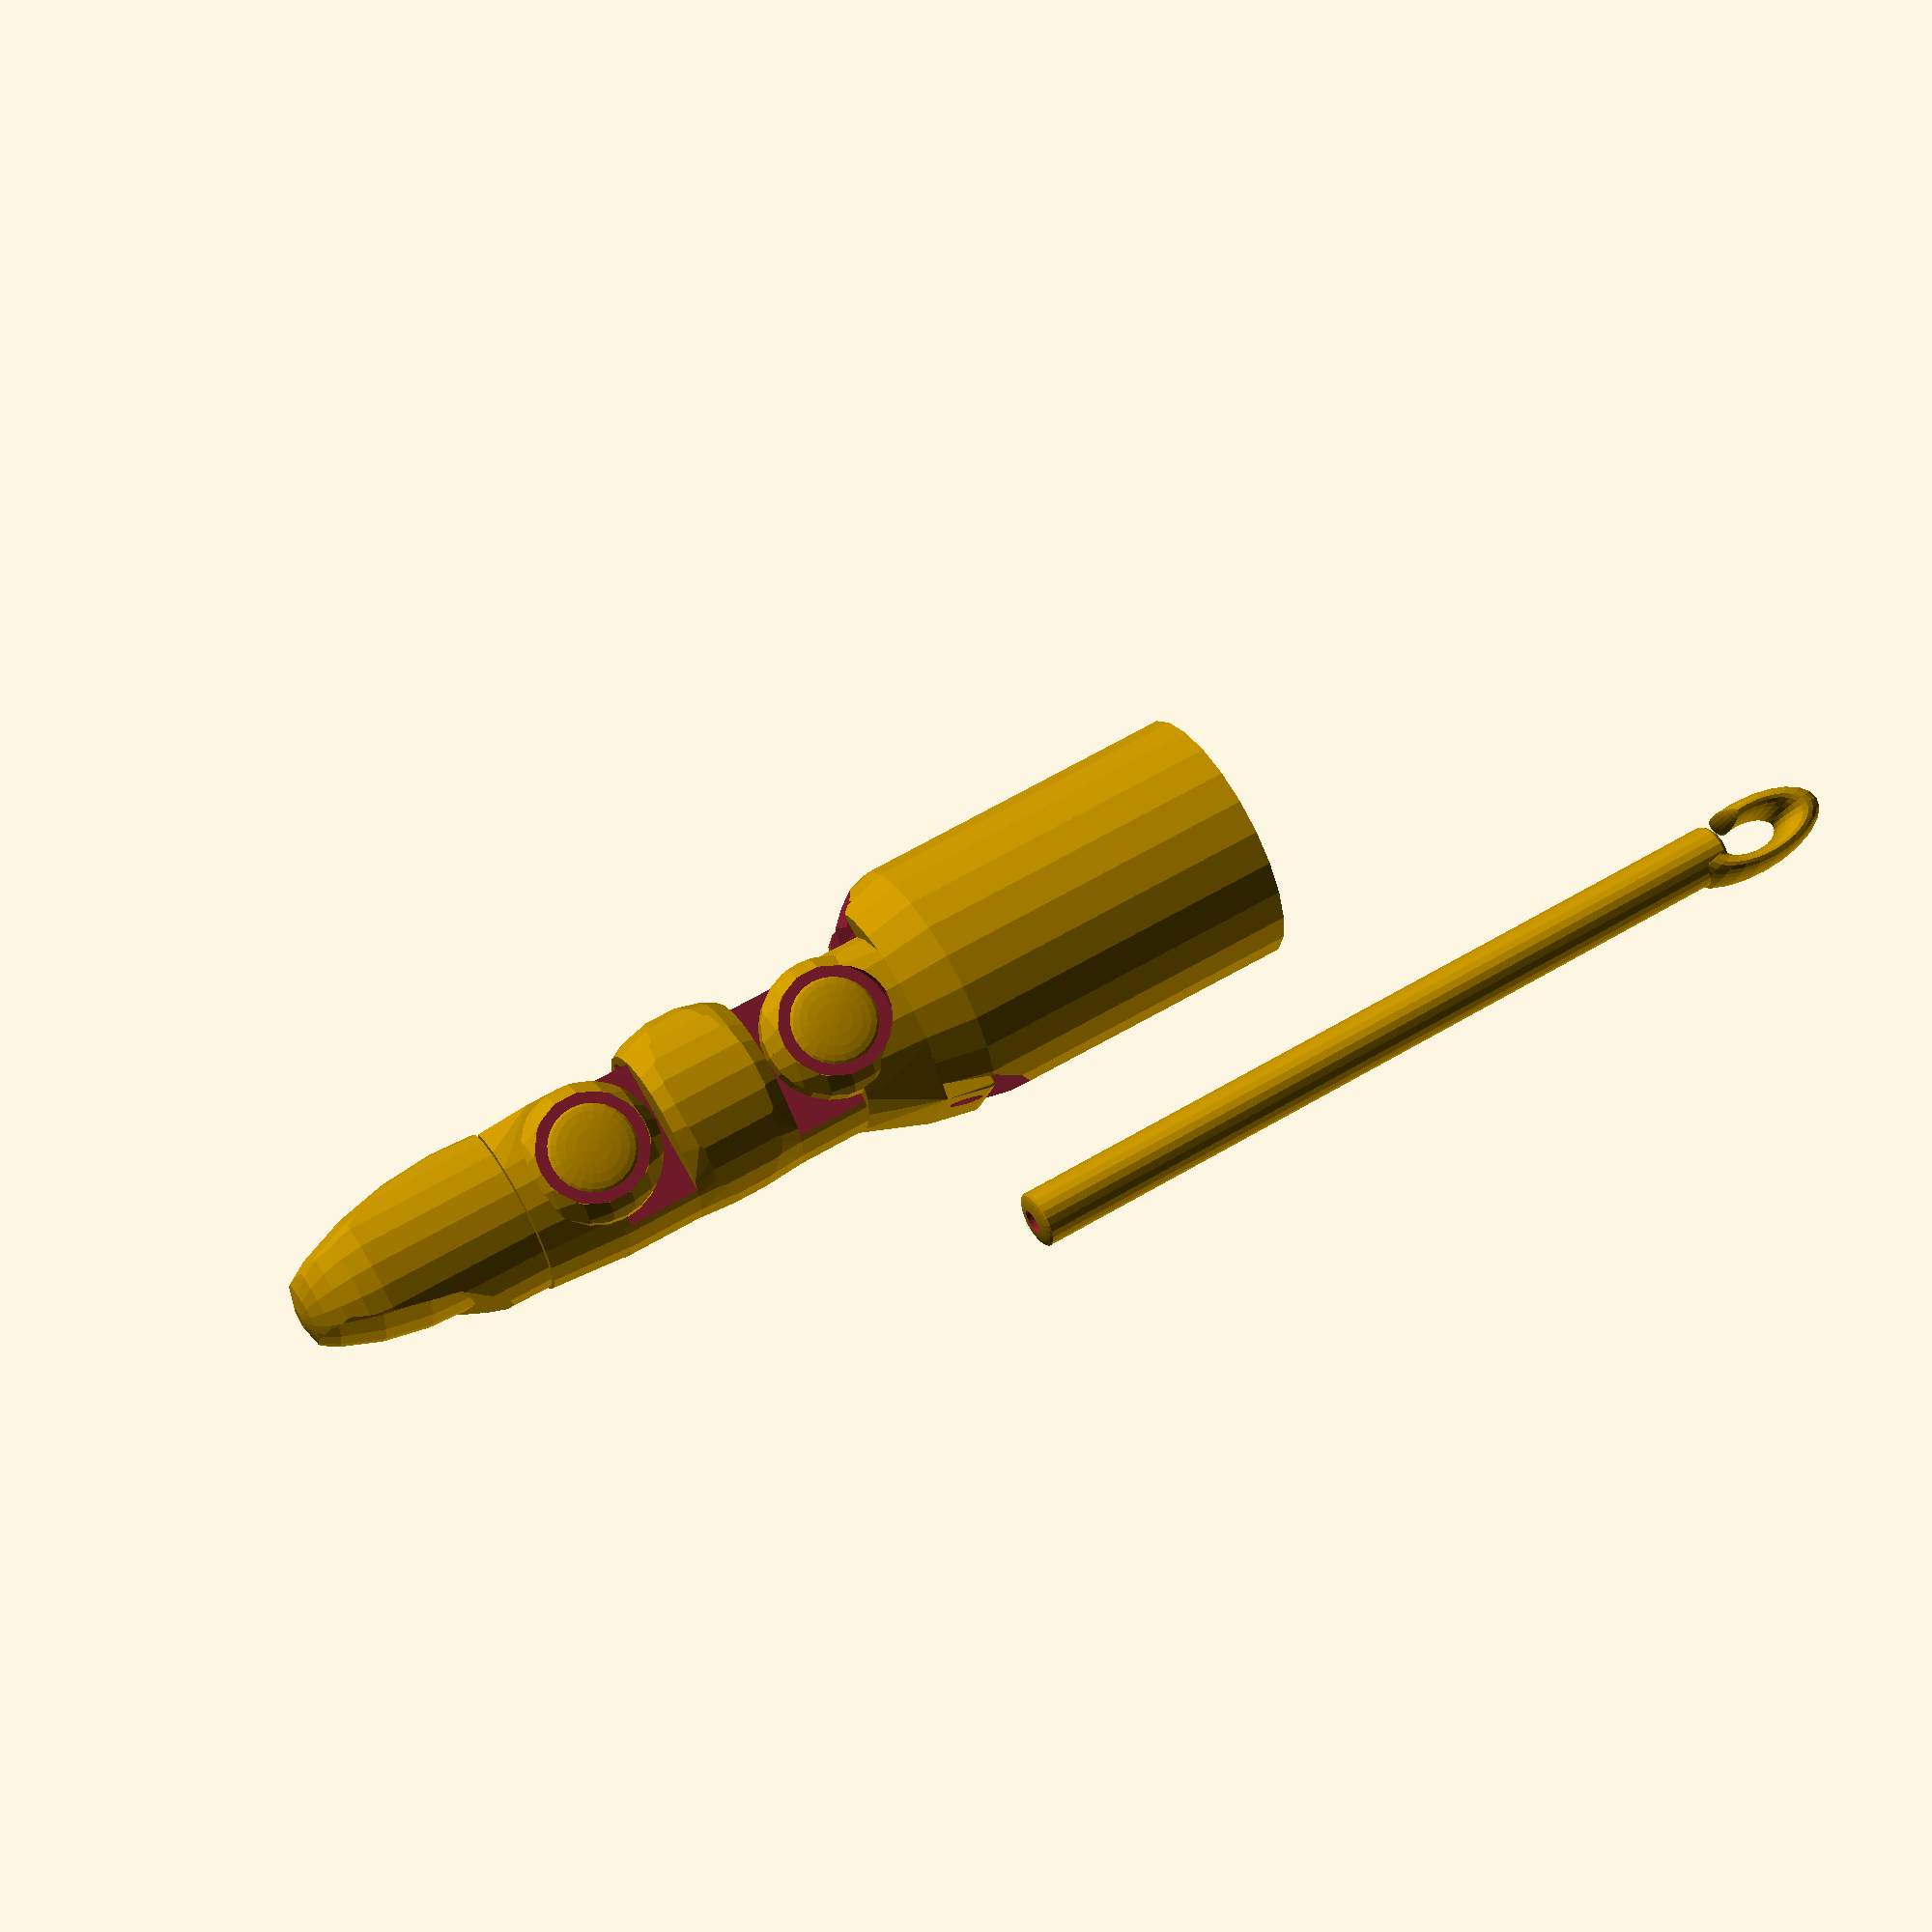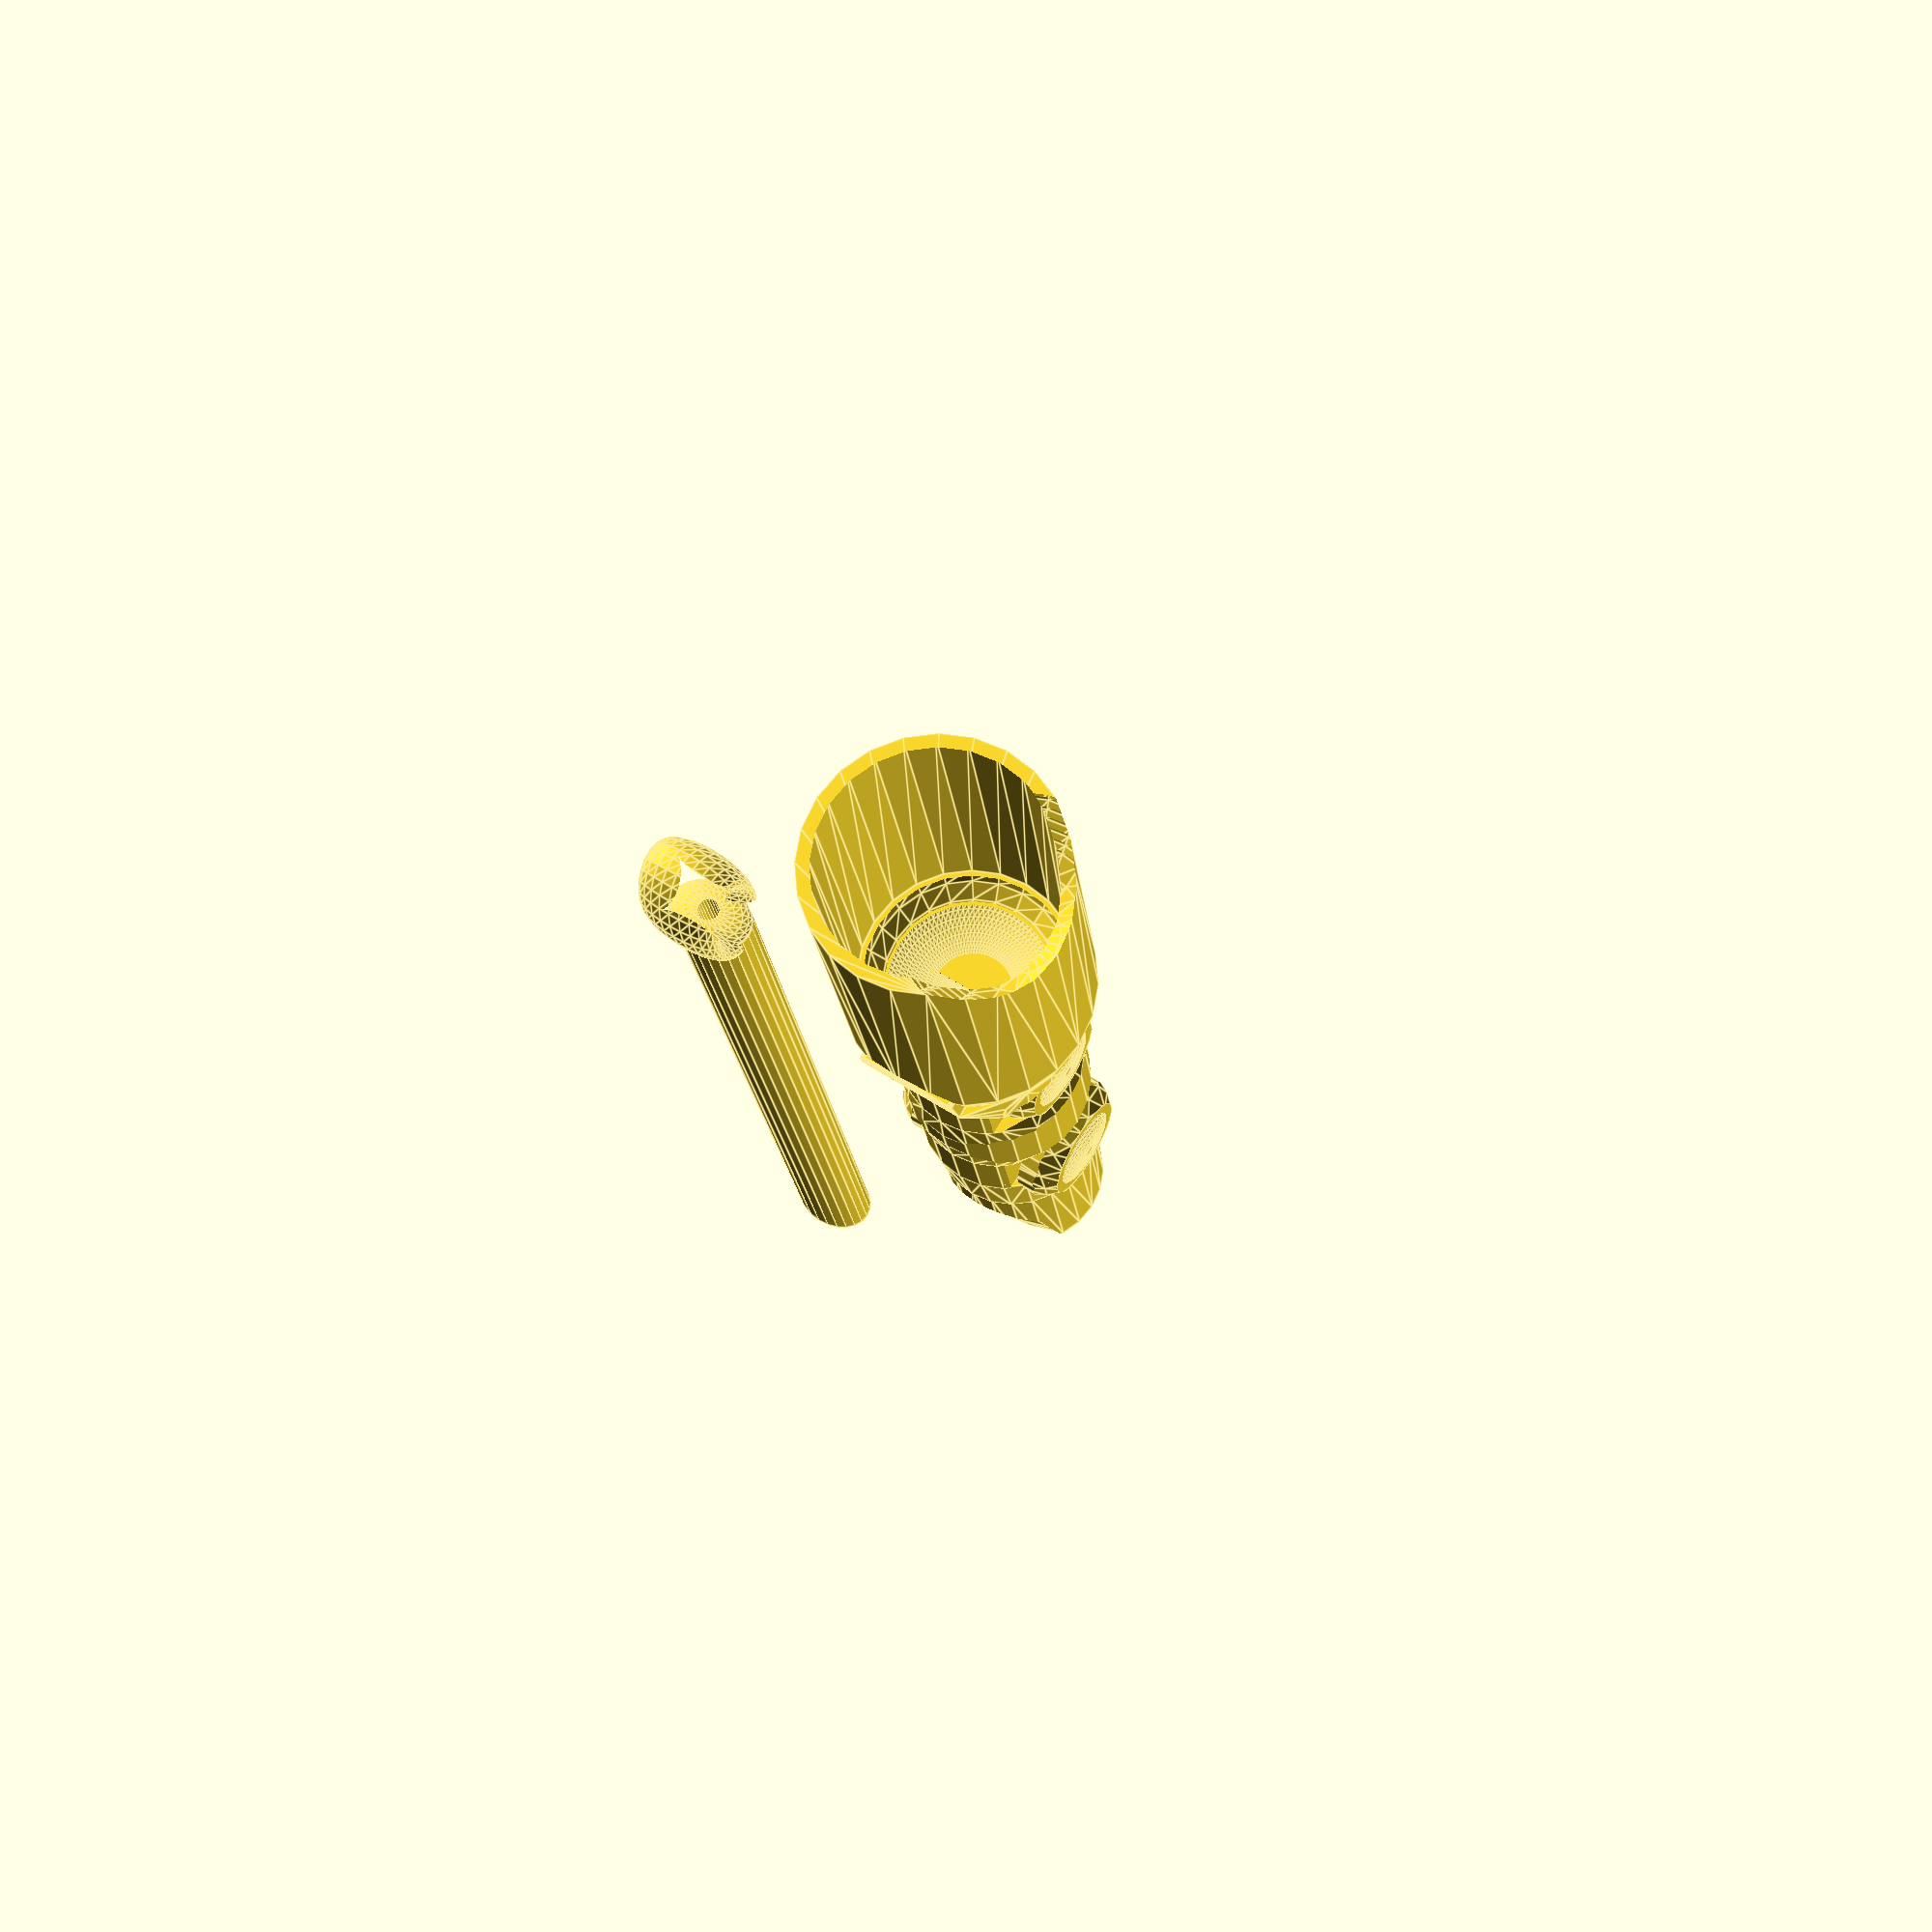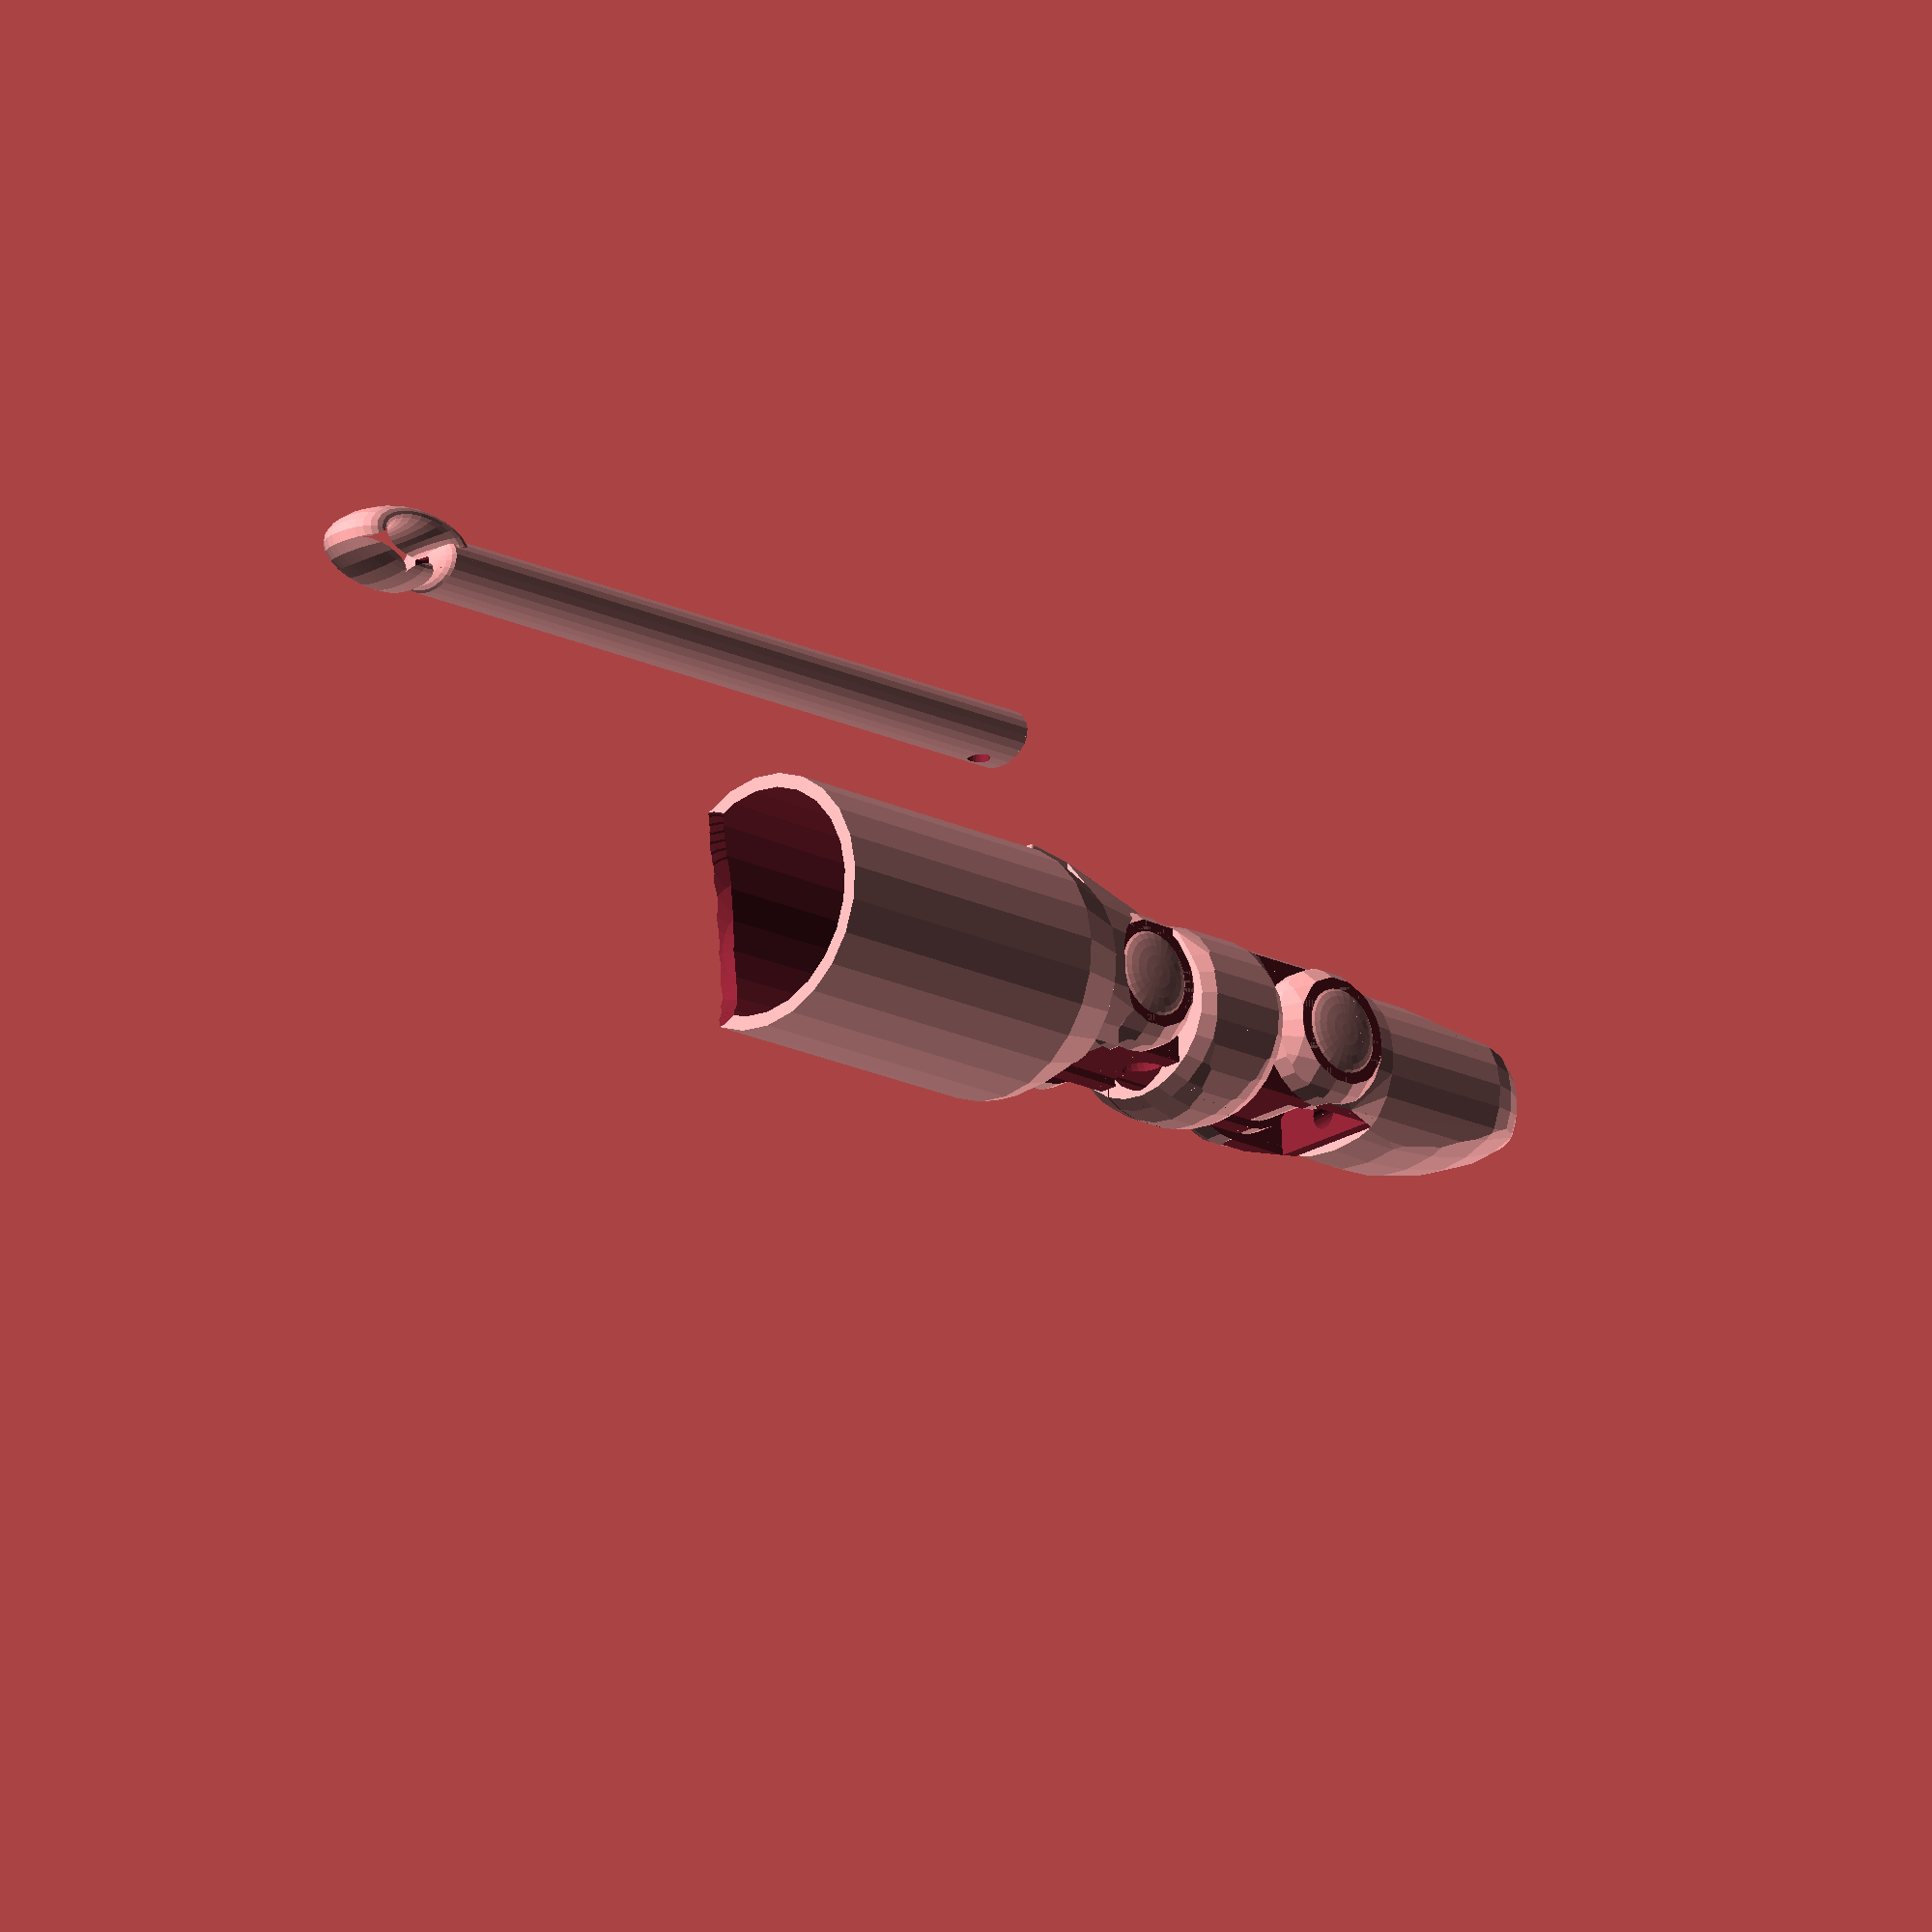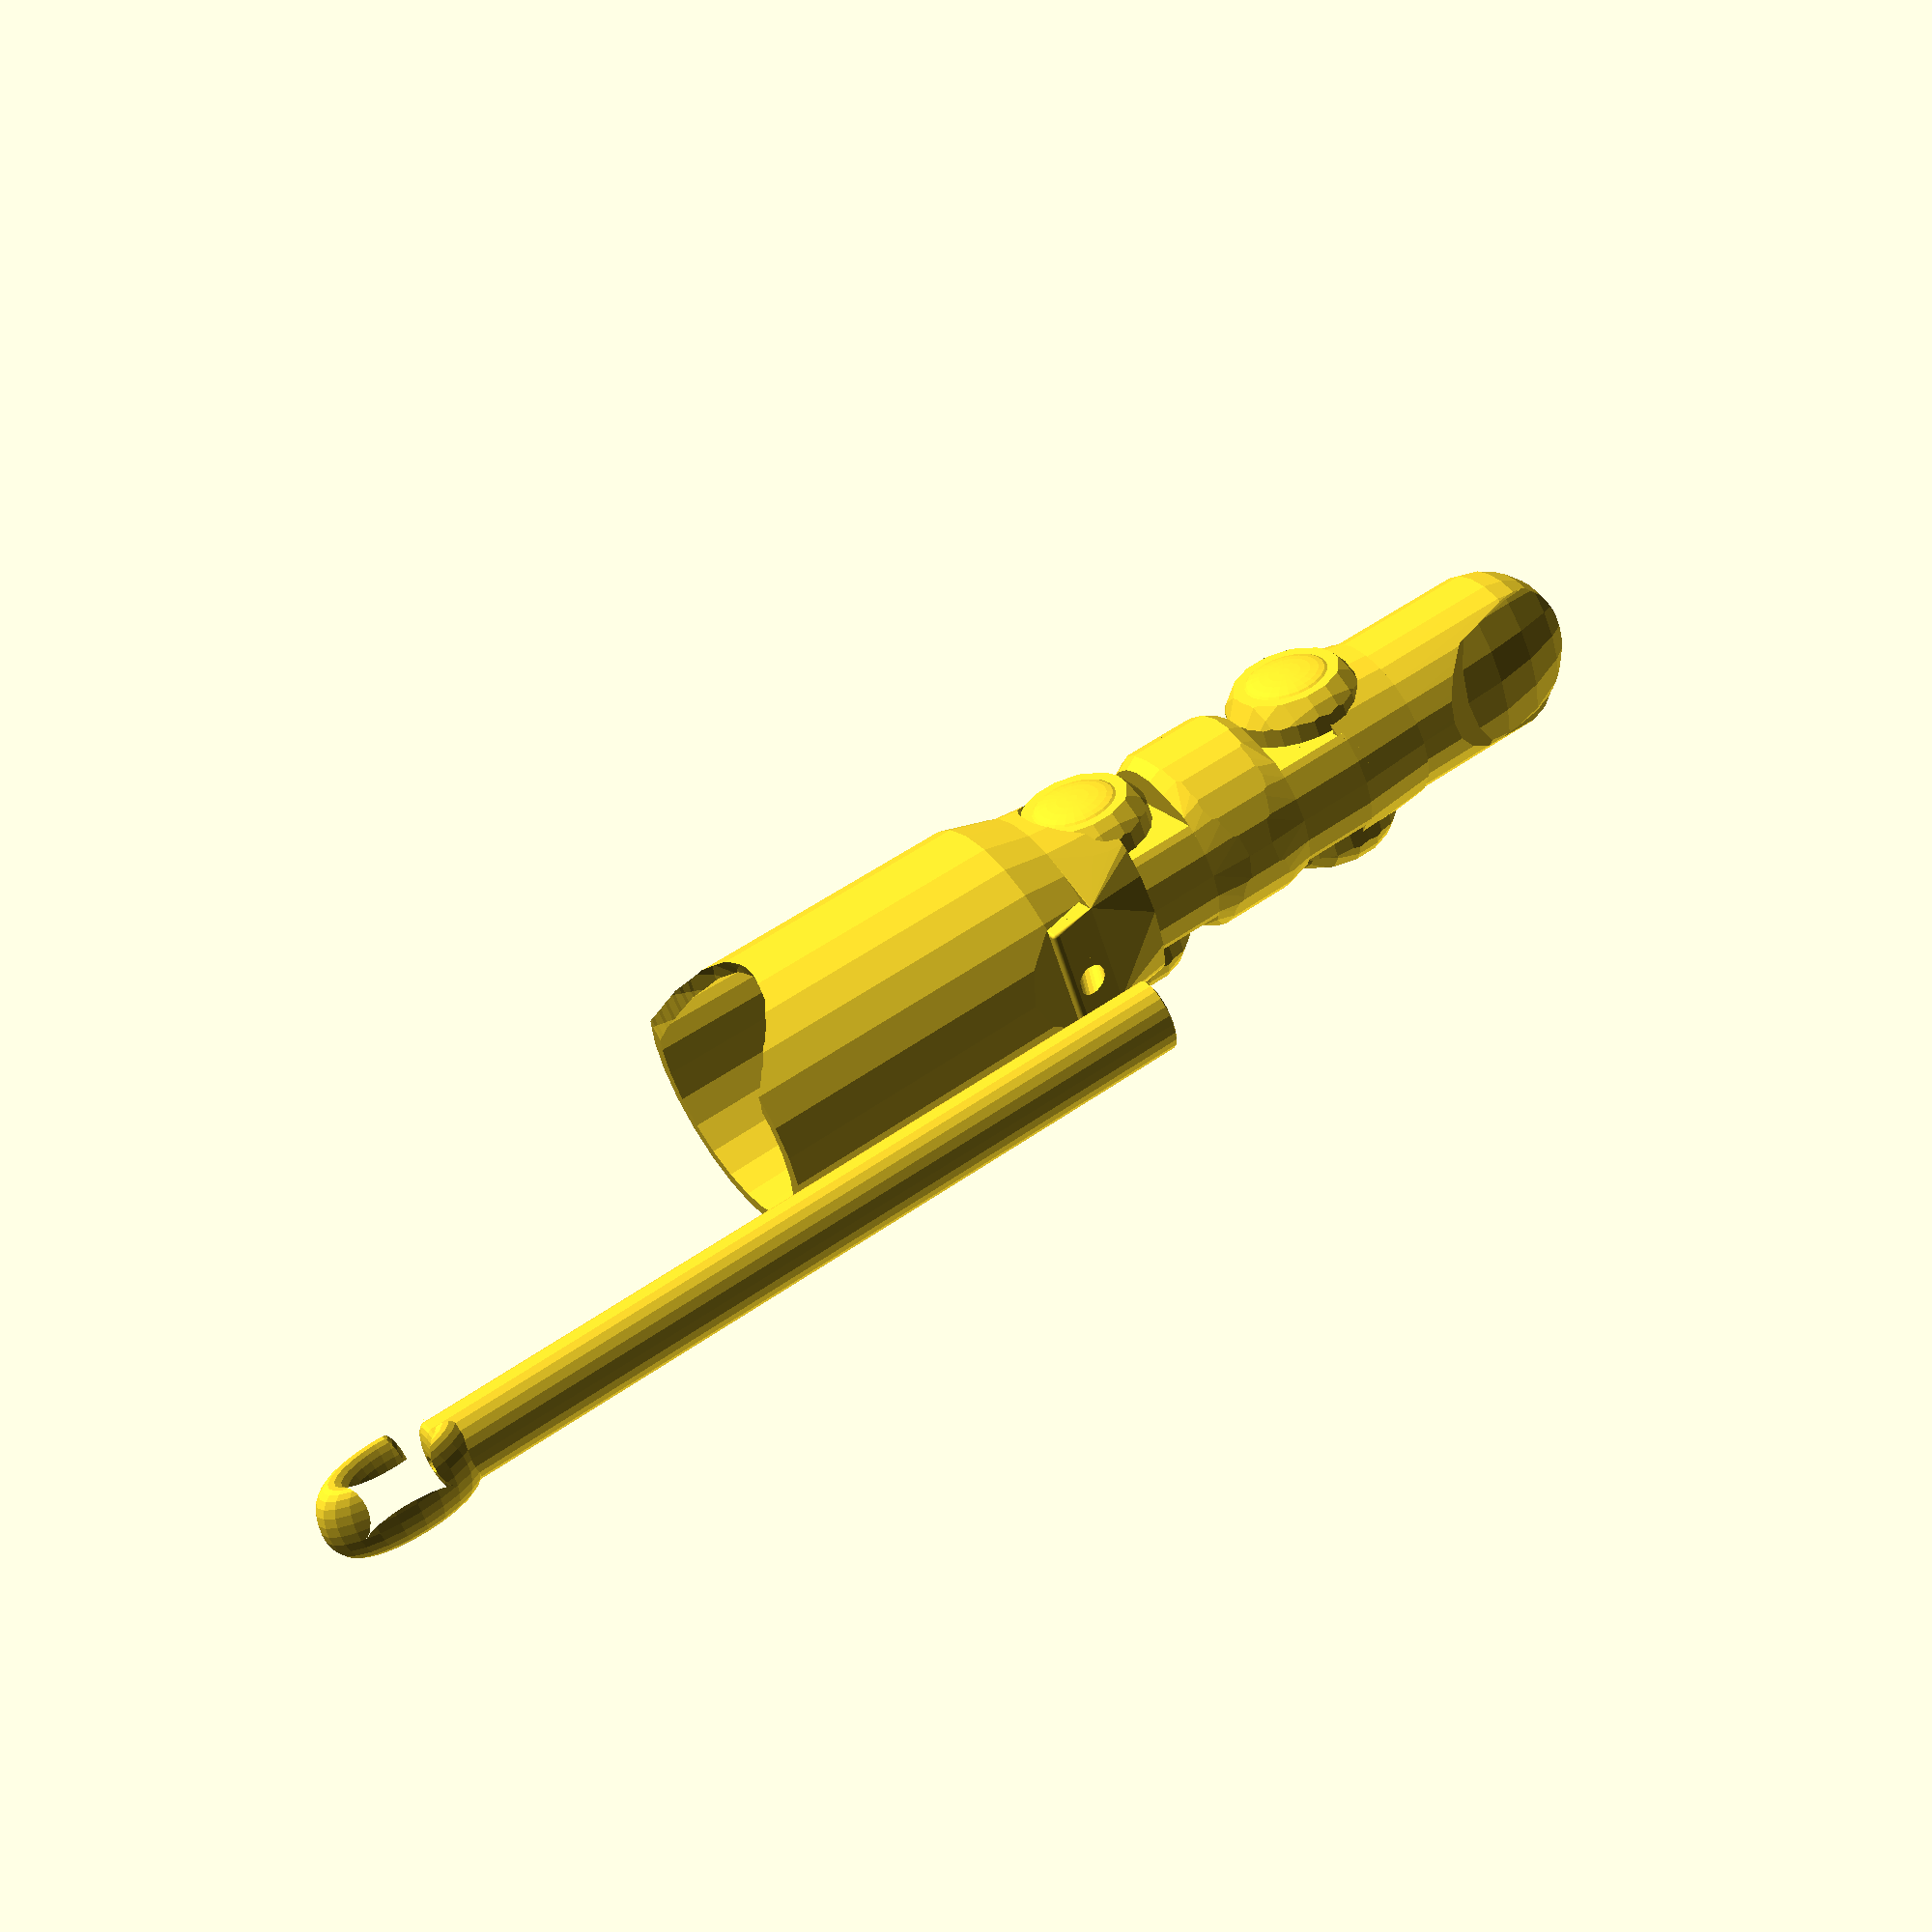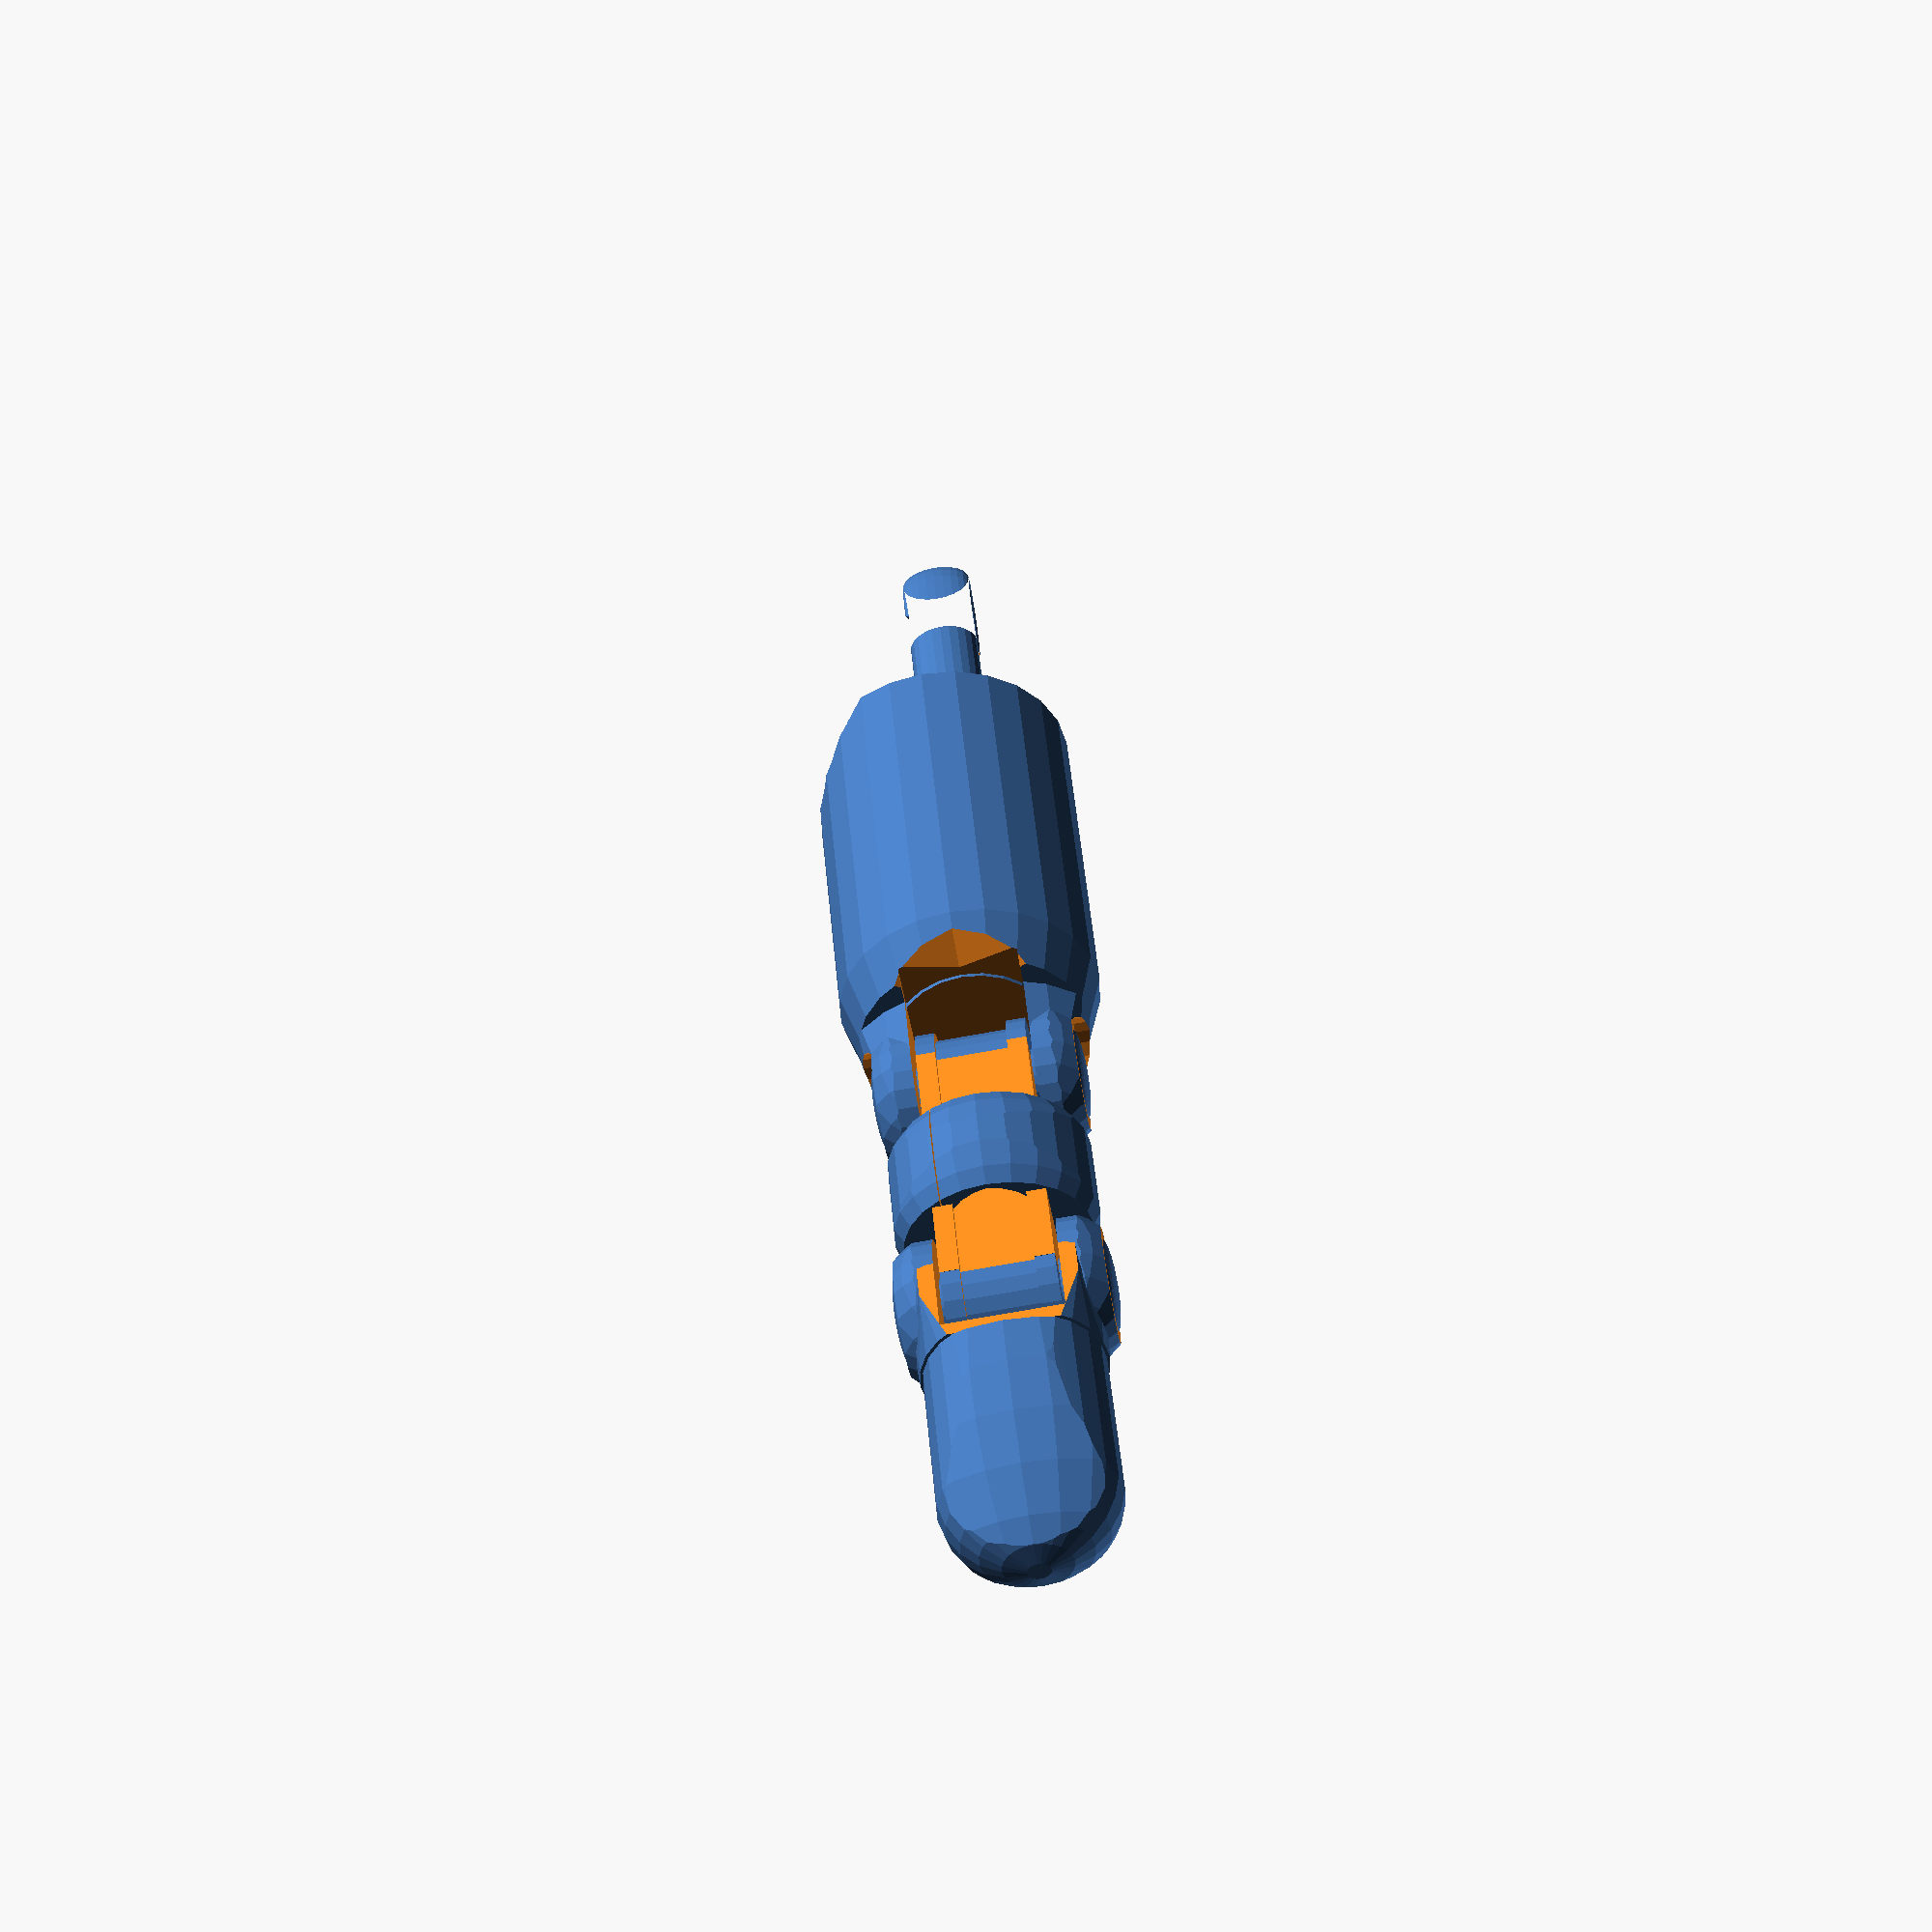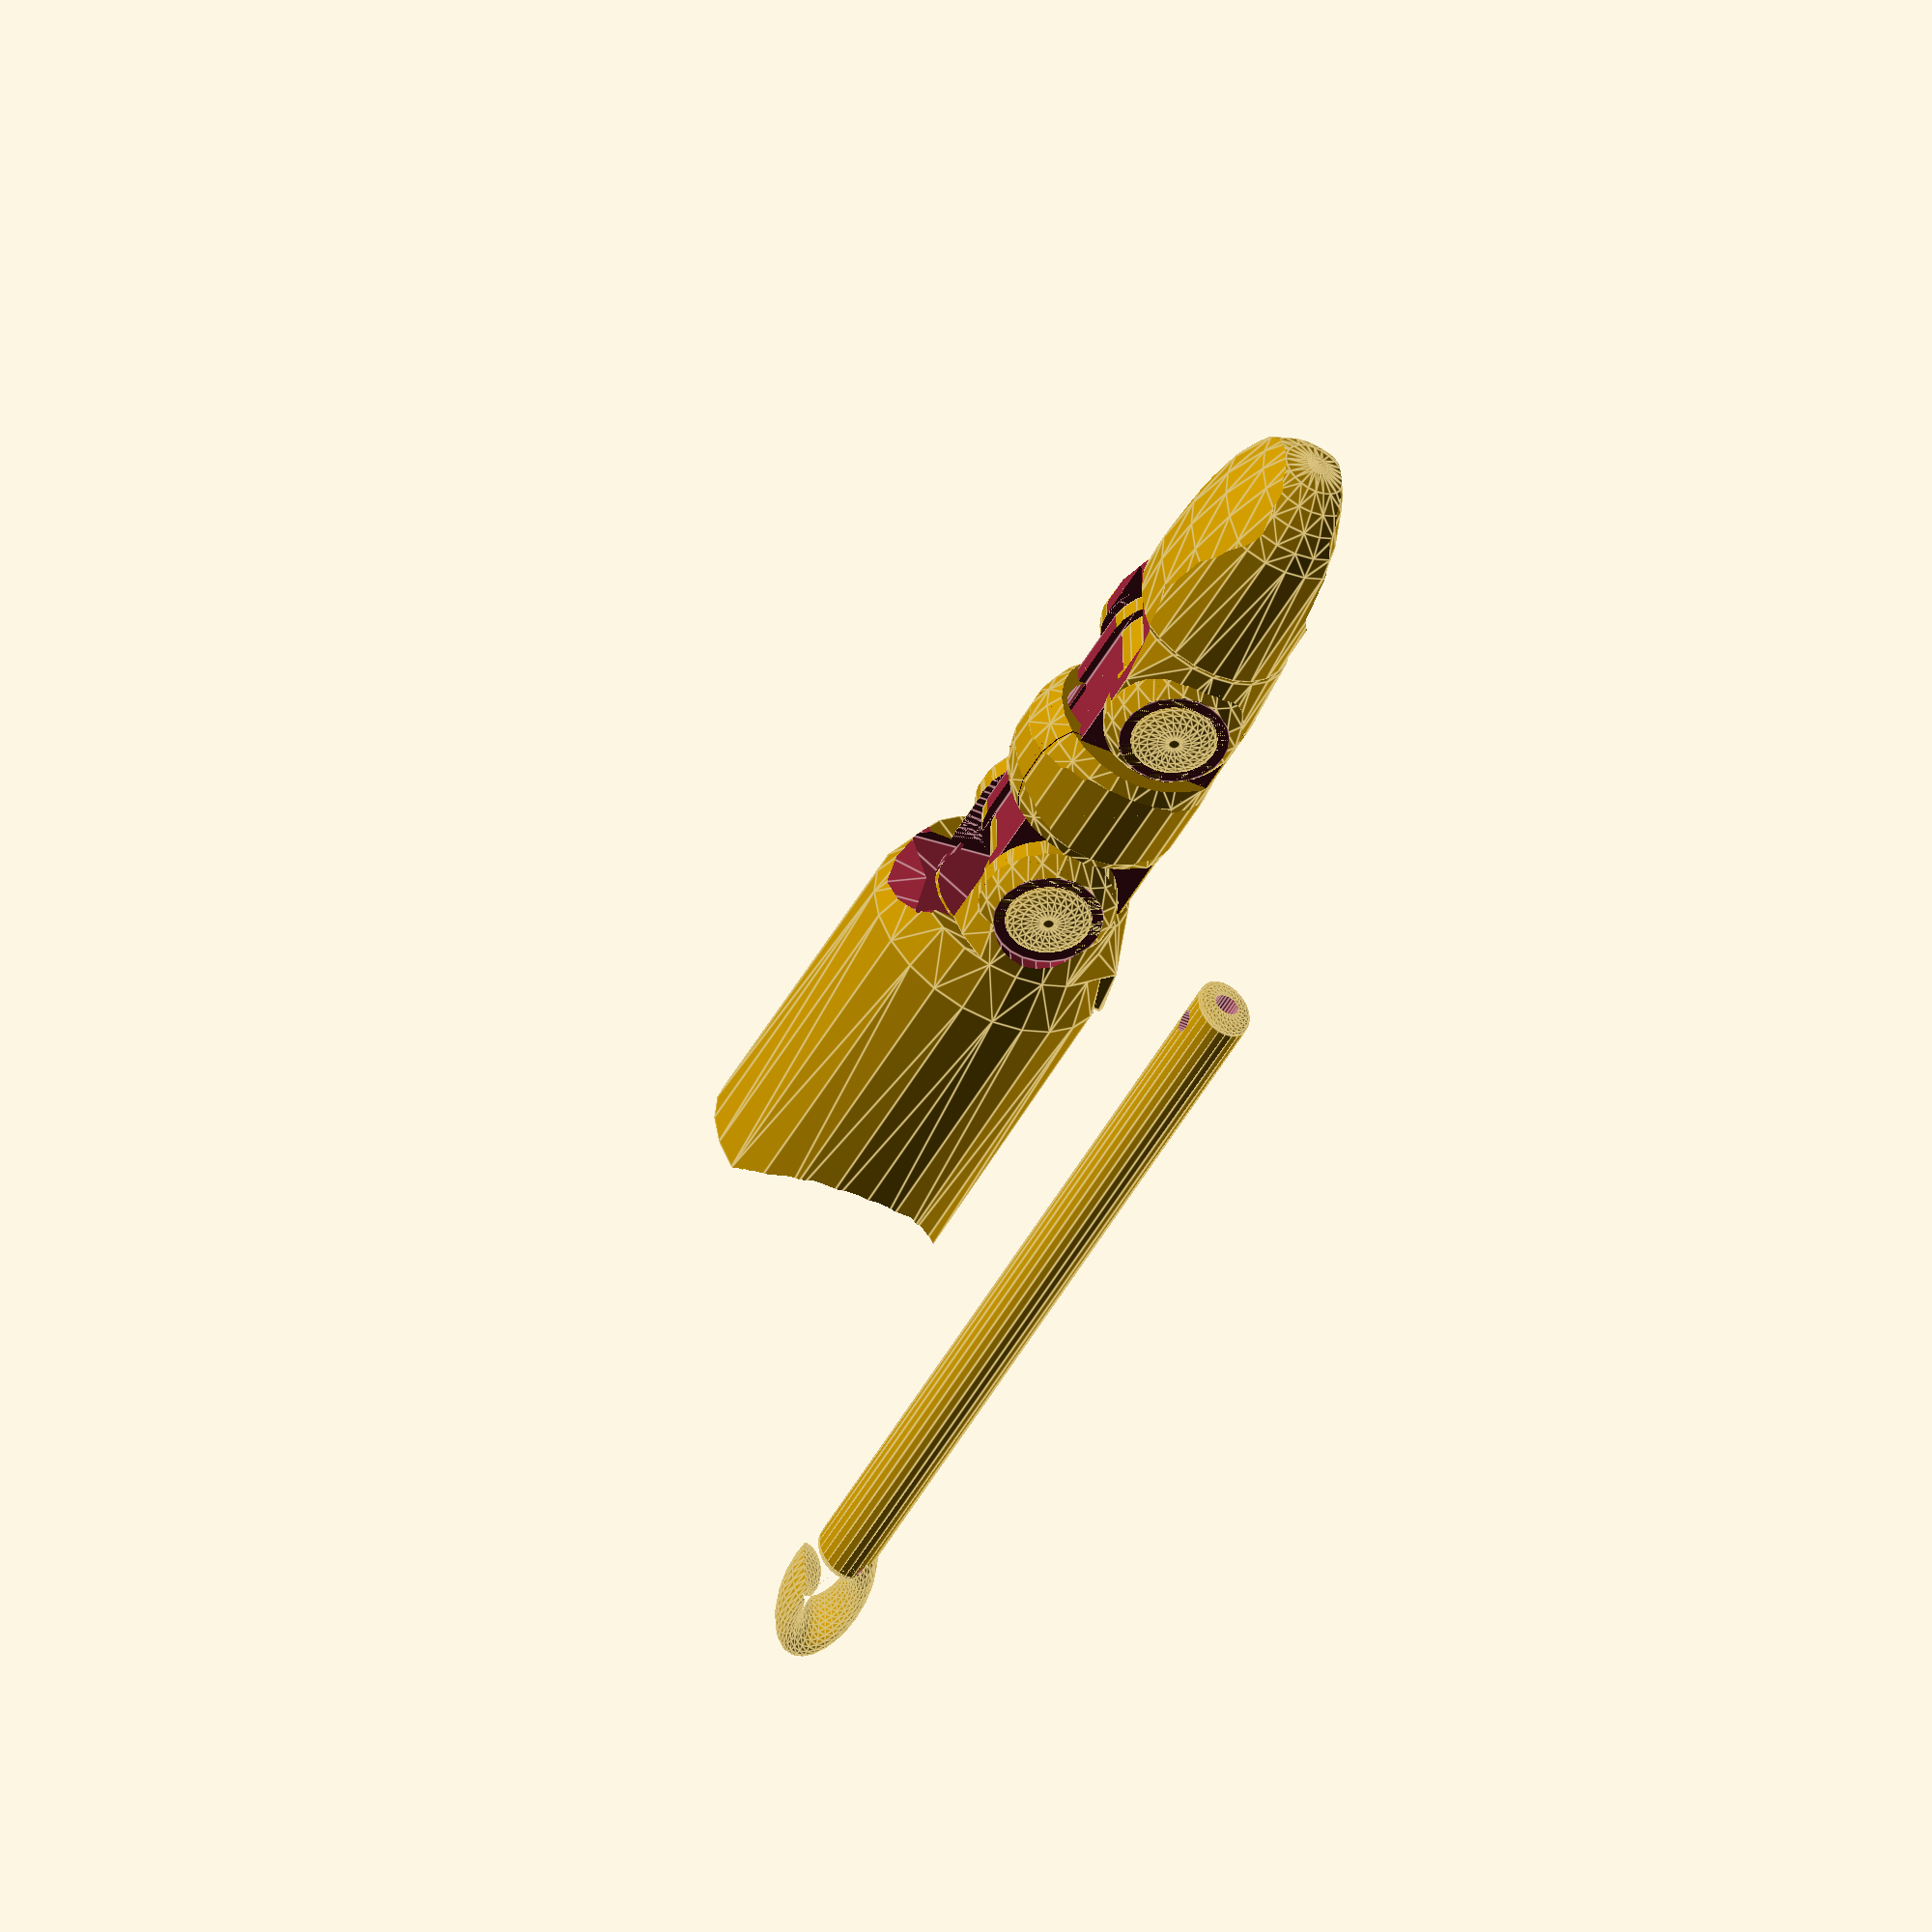
<openscad>

// Knick's finger v3.5, (c) Nicholas Brookins 2014-2016, http://www.thingiverse.com/thing:1340624
// 
// fixed many variables and hid some that shouldn't be changed often
// added tensioners, carved inside of tip cover, made wire holes, improved some parametrics, added post clearance
// improved stump indent and scallop
// Options include the Socket (rubber), the Base, Segment 1 (middle), Segment 2 (tip), Tip cover (rubber), Bumper (rubber) for the middle section, Hinge plugs to cover the nuts (rubber), and the linkage for back of hand0:Preview All, 
test=0*1;

//Preview all parts together.  TURN THIS OFF in order to create individual printable parts.
preview = 1; //[0:Print Mode, 1:Preview Mode (dont print)]
 
//Choose which part to view 
part = 4; //[ 6:Tip Cover, 5:Tip Knuckle, 4:Middle Segment, 7:Middle Bumper, 3:Base Knuckle, 8:Finger Socket, 9:Knuckle Plugs, 10: Wrist Linkage]  
	
//How many knuckles/hinges to create, current options are 1 or 2
knuckles = 2; // [1,2]

/* [Preview Settings] */

// rotate the base and tip parts, to see how the hinges interact with the middle section.  Only relevant when previewing.  0 for straight, and up to 95 for fully bent.
rotatetest = 0; //[0:95]
//explode parts apart to see them individually better.  Only relevant when previewing.
explode = 0; //[0,1] 
	
/* [Finger Size Settings] */

//length of the overall tip section, including the tip cover.
tip_length = 24.5;

//length of the middle part, from pin to pin.
middle_length = 21;//21 

//additional height of the base section, which connects to the socket and has the first hinge.  
base_extra_length = .5;

//length of the back-of-hand linkage
linkage_length = 65;

//Which form of sides to use for the middle section.  0 to print attached plastic bumpers, or 1 for seperate (rubber) bumpers
middle_sides = 1 ;//[0:Built-in sides, 1:Slots for rubber bumper]

//a split to make it easyier to get less-elastic bumper over the middle part.  negative for split on one side, positive for the other.
bumper_split = -.1;//[.1:Left Split, -.1:Right Split, 0:Solid Bumper]

/* [Socket Fitting] */

//diameter of the top of socket, roughly the diameter/width of the finger stump nearer the top
socket_width_top = 17.5;
//diameter of the bottom of socket, roughly the diameter/width of the finger stump bottom
socket_width_bottom = 18.5;
//Depth of the socket, roughly equates to the length of the stump
socket_depth = 26.5;

//thickness of the rubber socket near top
socket_thickness_top = 1.45;
//thickness of the rubber socket near bottom	
socket_thickness_bottom = 1.08;

//The radius for a scallop on the left side of the socket, to make room for webbing for the next finger.
socket_scallop_left = 8;
//The radius for a scallop on the right side of the socket, to make room for webbing for the next finger.
socket_scallop_right = 0;
//The vertical offset of the scallop
socket_scallop_offset = 3.5;

/* [Advanced Clearances] */

//Advanced: clearance between hinge and middle section on sides
hinge_side_clearance = .35;
	
//Advanced: extra clearance for the hinge plugs, or negative to make them slightly bigger for a pressure fit
hinge_plug_clearance = -.25;
//Advanced: radius of the hinge pin/axle .  On my printer R 1.06 works perfect for a 2mm diameter shaft.
hinge_pin_radius = 1.06;

//Advanced: radius of the elastic and tendon tunnels
tunnel_radius = 1.1;

//Advanced: radius of set screws on tensioner block.  set to 0 to disable tensioner 
tip_tensioner_screw_radius = .9;

//radius of set screws on base.  set to 0 to disable tensioner 
base_tensioner_screw_radius = .9 ;

//cut a hole into the side of the linkage, great for a set screw
linkage_angle_hole_radius = .9;

//radius of the tendon string hole
linkage_hole_radius = 1; //1.44;

//Clearance between socket and base.  -.5 for Ninja flex and sloopy printing to +.5 for firm tpu and accurate
socket_clearance = .5;
		
/* [Other Advanced] */

//Advanced: hinge inner diameter
hinge_diameter = 10;

//Diameter of the clearance hole around the hinge pin nuts
hinge_pin_clearance = 6.75;

//Advanced: thickness of the hole in the hinge plug.  Makes room for pin and makes the plug flexible
hinge_nut_thickness = 1.5;

//Advanced: radius of an accessory hole from the tip cover end, great for LEDs and lasers :)
tip_accessory_radius = 0;

//Advanced: diameter of middle section,  have'nt yet tested different values here.  minimum of 15 for tunnels to fit.
middle_diameter = 15; 

//Advanced: width of middle segment (not counting bumper), generally the width between the hinges.  Be careful with this one.
middle_width = 8.5; 

//Advanced: width at the base of the rubber tip cover, compared to middle section.  typically negative.
tip_width = -1.5; 

//Advanced: the percentage of the tip cover length which the fingernail covers
tip_fingernail_ratio = .43;

/* [Advanced linkage settings] */

//advanced, length of the hole 
linkage_hole_length = 10;
//advanced, radius of a hole through the entire linkage
linkage_holethrough_radius = .75;

//Advanced: width of the linkage
linkage_width = 6;
//Advanced: height of the linkage
linkage_height = 4.5;
//advanced, height of the hook 
linkage_hookheight = 6;
//advanced, length of the hook
linkage_hook_length = 13;

//offset from end 1
linkage_angle_hole_offset = 3;

//optional angle modifier
linkage_angle_hole_angle = 0;
//how much rounding to apply to end 1
linkage_round_end1 = .5;
//how much rounding to apply to end 2
linkage_round_end2 = 1;

//advanced, width of the hook 
linkage_hook_width = 6;
//advanced, thickness of the hook 
linkage_hook_thickness = 2;
//advanced, offset of the hook 
linkage_hook_offset = 0.25;

//which end style to use for end1
linkage_end1 = 1; //[0:Plain,1:Hole,2:Peg,3:Loop,4:Cup, 5:Hook ]
//which end style to use for end2
linkage_end2 = 5; //[0:Plain,1:Hole,2:Peg,3:Loop,4:Cup,5:Hook ]

//}

/* [Hidden] */

//Advanced: width of the base section, beyond the middle_diameter
base_width = 3; 

socket_vertical_clearance = .2*1;

linkage_hookopening_offset = .25 *1;
linkage_hookvertical_offset = -.4 *1;
//advanced, width of the cup 
linkage_cup_width = 4.8;
linkage_cup_thickness = 1* 1;
//advanced, width of the loop 
linkage_loop_width = 7;
//advanced, length of the loop
linkage_loop_length = 8;
//advanced, offset of the loop 
linkage_loop_offset = .2;
//advanced, height of the loop 
linkage_loop_height = 3.5;
//advanced, thickness of the loop 
linkage_loop_thickness = 2;

linkage_loop_extrusion = 2.5 * 1;
//advanced, width of the peg
linkage_peg_width = 2.8;
//advanced, length of the peg 
linkage_peg_length = 6;
	
	
	//extra width of the hinges (and bumper) beyond middle diameter, which affects overall finger width
hinge_width = 0.5; 


//Advanced: build parts more crudely, but much more quickly - for twiddling.  print mode automatically turns this off
fast = 0* 1;

hinge_bend_padding = .25 ;
//Diameter of the clearance hole around the hinge pin nuts
hinge_pin_clearance = 6.75;
//Advanced: thickness of the nut for the plug cutout
hinge_nut_thickness = 1.5;//2.2

//Advanced: thickness of the hinge plugs 
hinge_plug_thickness = 1.8;

//Advanced: width of the nut for the plug cutout
hinge_nut_width = 4.5;//3; //4.05

//use 6 for a hex nut, with about 5mm diameter for an M2.
hinge_nut_sides = 80 ;
	
//vertical clearance for the curve between middle section and hinges, where tendon/elastic pass
hinge_end_clearance = 1;

base_tunnel_height=.25;	
	
//how much curved bulge to put on the plugs
hinge_plug_bulge = 1.2 ;
	
//width of the post ridge
tip_ridge_width = 11 ;
	
//height of the top ridge that keeps the socket secure
//base_socket_ridge_height = 2 * 1;
//multiplier for rounding of the hinges.  larger numbers make for less rounding. set to 0 to disable.
hinge_rounding = 1.4 ;

//expiramental, dont use.  trting to increase fulcrum leverage for first knuckle
//middle_hinge_bulge = 0;
//extra clearance for the hinge plugs
//hinge_plug_clearance = .2 *1;
	
//advanced, the clearance between rubber tip and the tip core
tip_post_clearance =.15;
	
//hinge_bulge = 1* 0;

//vertical clearance for the curve between middle section and hinges, where tendon/elastic pass
//base_hinge_end_clearance = .5 *1;
hinge_outer_diameter = hinge_diameter + hinge_end_clearance;
//the thickness of the hinge in between the middle section and nut.  
hinge_offset = 1 ;
//Depth of the indent in the center of the middle part of hinge, allowing clearnce for the elastic or tendon
hinge_indent_depth = .65;

//tunnel_rounded = .25;
//clearance for the tunnels to the side
tunnel_clearance = .75;

middle_tensioner_screw_radius = 0;//.9;

//width of the post conencting tip to tip cover
tip_post_width = 9.75;

tip_tensioner_width = tunnel_radius*3 +.1;
tip_tensioner_height =  3.5;//2.65;

//width of the post connecting the socket to the base
socket_post_diameter = 12.5;
//width of the post ridge
socket_ridge_diameter = 15.5;
//Include extra clearance for hinge to close into a fist
socket_hinge_end_clearance =1;
//include extra clearance for tendon string
socket_string_clearance = 1;

washer_depth_inside = 0;
//how thick to make the built-in washers on the hinges
washer_depth_outside = .4;
//how wide to make the washers
washer_radius = 1.5;

tip_clearance = .5;
tip_post_height = 1.5;
tip_ridge_height = 1.5;
socket_ridge_height =  2;
socket_post_height =  2;
socket_ridgehold = 2;
bumper_pegs = 2 ;

// *********** Auto-calculated global variables ************
base_length = 9 + base_extra_length; 

tip_cover_width = middle_diameter + tip_width; //[13.5 : 30]
base_total_width = middle_diameter + base_width;
	
fn_fast = 1*24 ;
fn_accurate =1* 96;
	
//the width of the hinge indent
hinge_indent_width = middle_width*.65;
//radius of wire for a tunnel from tip to base
wire_radius = .5 *0;

tip_base_length = (knuckles==2)? hinge_outer_diameter/2 + 1  :  hinge_outer_diameter/2 + 2;
tip_core_length = tip_base_length + tip_post_height + tip_ridge_height;//hinge_diameter/2 
tip_cover_length = tip_length - tip_base_length;
tip_cover_base_length = tip_cover_length - tip_cover_width/2;
tip_pocket_width = tip_post_width *.85;
tip_pocket_depth = (tip_cover_base_length);

tip_tensioner_length = tip_ridge_width*.6;
tip_tensioner_slot_width = tunnel_radius*1.6;
	
//how far to explode
fnv = (fast==1 || preview==1) ? fn_fast : fn_accurate;
explode_distance = explode ? 8 : 0;
//stump indent for sphere size
stump_indent = socket_post_diameter*.8;
//stump indent offset for sphere
stump_indent_offset = 1* 2.5;
//length of bottom part
bumper_length = (knuckles==1) ? (tip_base_length ) : (middle_length - hinge_diameter) -hinge_end_clearance*2;			
tip_fingernail_rot = 1 * -3;
tip_fingernail_offset = 1 * 2.2;
tip_cuticle_rot = 1* 60;

socket_hold_length = base_length - socket_ridge_height - socket_post_height;
base_hump = socket_width_top/2 + socket_thickness_top/2 +base_tunnel_height;

tip_min_bottom = tip_post_height + tip_ridge_height+hinge_end_clearance*3;
fn_temp = tip_fingernail_ratio * tip_length;
tip_fn_length = (tip_cover_length-fn_temp >= tip_min_bottom) ? fn_temp : tip_cover_length-tip_min_bottom;


//make magic happen
main();

module main(){
	
	if(preview == 1){
		//make base for socket
		make_base();
		
		//Middle section for 2 knuckles
		if (knuckles == 2){
			rotate([rotatetest>0 ? -rotatetest : 0, 0,0]){
				//mid section
				translate([0, //pex*3
				0, middle_length/2 + (explode_distance )])
				make_middle();
			
				//Bumper for middle section
				translate ([0, (explode_distance*2), middle_length/2  + (explode_distance)])
				make_bumper();
			}
		}
		
		//Socket
		translate([0,0,-base_length + socket_ridge_height + socket_post_height - (explode_distance) ])
		make_socket();
		
		translate([0,-20,-40])
		make_linkage();
		
		offst = middle_width/2 + 2 + hinge_plug_clearance*2 + hinge_offset + explode_distance;
		//hinge covers for preview
		rotate([0,90,0])
		for (i=[-1:2:1])
		translate([0,0,offst*i]){
			//base plugs
			rotate([0,i==-1?180:0,0])
			make_plug();
			if (knuckles == 2){
				//tip plugs
				rotate([0,0,-(rotatetest>0? rotatetest :0)])
				translate([-(middle_length + explode_distance*2),0,0])
				rotate([0,i==-1?180:0,0])
				make_plug();
			}
		}
	
		//TIP for for preview
		if (knuckles == 2){
			//2 Segment Tip with hinge 
			rotate([-(rotatetest>0? rotatetest :0) ,0,0])
			translate([0,0,middle_length ])
			rotate([-(rotatetest>0? rotatetest :0),0,0]){
				//tip
				translate([0,0, (explode_distance*2)])
				make_tip();
				//cover
				translate([0,0, tip_base_length+ (explode_distance*3) ])
				make_tipcover();
			}
		} else{ //Single-Knuckle-Mode 
			//1 segment tip (no hinge)
			translate([0,0, (explode_distance) ])
			rotate([-(rotatetest>0?rotatetest:0),0,0]){
				//tip
				make_mid_tip();
				//cover
				translate([0,0, tip_base_length+ (explode_distance*2) ])
				make_tipcover();
			}
		}
		
	} else { //PRINT MODE!
		
		//Base section
		if (part== 3) 
		make_base();

		//Linkage
		if (part== 10 )
		rotate([90,90,90])
		make_linkage();

		//hinge Plugs
		if (part == 9 )
		for (a =[0:3])
		translate([explode_distance*2,(hinge_pin_clearance+1)*a,0])
		make_plug();
		
		//2 knuckles
		if (knuckles == 2 ){
			//Middle section 
			if(part== 4)
			rotate([0,-90 ,0])
			translate([0, explode_distance*3, middle_length/2 + (explode_distance)])
			make_middle();
	
			//Bumper for middle section
			if (part== 7 )
			make_bumper();

				//2 Segment Tip with hinge			
			if (part== 5 )
			rotate([-90,0,0])
			translate([0,0,middle_length + (explode_distance*2) ])
			make_tip();

		} else {	//1 knuckle
			//1 segment tip (no hinge)
			if (part ==5)
			rotate([180,0,0])
			make_mid_tip();
		}
	
		//Socket
		if (part== 8)
		rotate([0,180,0])
		translate([0,-explode_distance,0])
		make_socket();

		//Tip cover
		if (part== 6)
		make_tipcover();			
		
	} //end preview else
}

//functions and model sections -- modify at own risk
module make_tipcover (){
	difference(){
		intersection(){
			//plain rounded tip
			hull(){
				translate([0,0,tip_cover_base_length])
				resize ([tip_cover_width,0,0])
				sphere(tip_cover_width/2, $fn=fnv);
				
				translate([0,0,0.1])
				cylinder (h=tip_cover_base_length, d1=tip_cover_width, d2=tip_cover_width-.5 , $fn=fnv);//+ tip_post_clearance*2
			}

			//cut out fingernail - 
			union(){

				rotate([tip_fingernail_rot,0,0])
				translate([0,tip_fingernail_offset, tip_cover_base_length-4])
				resize ([0, tip_cover_width*1.15, tip_cover_width*2.1])
				sphere(tip_cover_width*.8, $fn=fnv);
			
				rotate([-15,0,0])
				translate([tip_cover_width -5,-.5,tip_cover_length/2])
				cylinder(d=tip_cover_width, h=tip_cover_length*2,center=true, $fn=fnv);
				rotate([-15,0,0])
				translate([-tip_cover_width +5,-.5,tip_cover_length/2])
				cylinder(d=tip_cover_width, h=tip_cover_length*2,center=true, $fn=fnv);

				rotate([tip_cuticle_rot,0,0])
				translate([0,0,-tip_cover_width + tip_cover_length - tip_fn_length])
				cube([tip_cover_width*2,tip_cover_width*2,tip_cover_width*2], center=true);	
			}	
			//round fingerprint surface	
			translate([0,-1.9, tip_cover_length/2-3.75	])
			rotate([5,0,0])
			resize ([0, tip_cover_width*1.2, tip_cover_length*1.8])
			sphere(tip_cover_width*.8, $fn=fnv);
		}
		//cut out post area
		union(){
			cylinder (h=tip_post_height+1, d=tip_post_width, $fn=fnv);

			translate([0,0, tip_post_height+tip_post_clearance])//move up a little, make bottom nice and snug
			cylinder (h=tip_ridge_height, d=tip_ridge_width + tip_post_clearance, $fn=fnv);	//+tip_post_clearance
	
			translate([0,0, tip_post_height+tip_post_clearance + tip_ridge_height -.01 ])
			cylinder (h=tip_ridge_height, d1=tip_ridge_width + tip_post_clearance, d2=tip_pocket_width-1, $fn=fnv);	//+tip_post_clearance
			
			
			translate([0,0, tip_post_height])
			cylinder (h=tip_ridge_height+tip_post_clearance + tip_pocket_depth, d1=tip_pocket_width,d2=tip_pocket_width*.75, $fn=fnv);	
			
			translate([0,0, tip_post_height])
			cylinder (h=tip_length, r=tip_accessory_radius, $fn=fnv);	
		}
	}
}

module make_mid_tip(){
	difference () {
		//mainsection
		union(){
			//main section
			//hinge circles
			rotate([0,90,0]) 
			//translate([tip_base_length/2,0,0]) 
			cylinder (d=hinge_diameter, h=middle_width, center=true, $fn=fnv);	
			
			//post
			translate([0,0,tip_base_length +tip_post_height/2 ])
			cylinder (h=tip_post_height, d=tip_post_width-tip_clearance, center=true, $fn=fnv);
			//ridge
			translate([0,0,tip_base_length + tip_post_height + tip_ridge_height/2])
			cylinder (h=tip_ridge_height, d=tip_ridge_width-tip_clearance, center=true, $fn=fnv);
			
			//echo (base_total_width);
			translate([0,0,tip_base_length/2]) 
			cylinder (h=tip_base_length, d1=middle_diameter, d2=tip_cover_width+.25, $fn=fnv, center=true);
		}
	
		hinge_cutout = tip_base_length - (tip_base_length-hinge_outer_diameter/2) + hinge_side_clearance;
		//trim SIDES
		translate([middle_width/2+.01, -hinge_diameter, 0])
		cube([middle_width, hinge_diameter*2, hinge_cutout], center=false);
		translate([-middle_width*1.5+.01, -hinge_diameter,0])
		cube([middle_width, hinge_diameter*2, hinge_cutout], center=false);	
		
		//echo (tip_base_length, hinge_outer_diameter, 0);
		

		//elastic hole
		hull(){
			translate([-tunnel_radius-tunnel_clearance, -hinge_diameter/2 - tunnel_radius/2, 0]) 
			sphere(tunnel_radius, $fn=fnv);

			translate([0,-2,tip_base_length+ tip_post_height + tip_ridge_height]) 
			sphere(tunnel_radius, $fn=fnv);
		}	
		//enlarge
		translate([0,-2,tip_base_length+ tip_post_height + tip_ridge_height]) 
		sphere(tunnel_radius*1.75, $fn=fnv);
		
		//enlarge base side
		translate([-tunnel_radius-tunnel_clearance/2,-(hinge_diameter/2 + tunnel_radius - tunnel_clearance*1.5), tunnel_radius*2 - tunnel_radius*6]) 	
		cylinder (r2=tunnel_radius, r1=tunnel_radius*1.5, h=tunnel_radius*6, $fn=fnv);
				
		//tendon hole
		hull(){
			translate([0, hinge_diameter/2 + tunnel_radius/2, 0]) 
			sphere(tunnel_radius, $fn=fnv);

			translate([0,1.5,tip_base_length  + tip_post_height + tip_ridge_height]) 
			sphere(tunnel_radius, $fn=fnv);
		}	
		//enlarge
		translate([0,1.5,tip_base_length+ tip_post_height + tip_ridge_height]) 
		sphere(tunnel_radius*1.75, $fn=fnv);
		
		rotate([0,90,0]){
			//hinge pins
			//translate([tip_base_length/2,0,0]) 
			cylinder (r=hinge_pin_radius, h=middle_width*2, center=true, $fn=fnv);
			
			//hinge indent
			translate([0,0,-tunnel_clearance]) {
				difference(){
					cylinder (r=hinge_diameter/2+.1, h=hinge_indent_width, center=true, $fn=fnv);
					union(){
						cylinder (r=hinge_diameter/2-hinge_indent_depth, h=hinge_indent_width+.1, center=true, $fn=fnv);												
						translate ([-middle_width/2 ,0,0])
						cube ([middle_width, hinge_diameter,hinge_indent_width], center=true);
					}
				}
			}
		}
		
		//trim out bottom
		translate ([-middle_width-.05, hinge_diameter/2-.01, -tip_base_length/2-.01])
		cube([middle_width*2 +.1, middle_width, tip_base_length*2]);		
		
	}
	
}

module make_tip(){
	union(){
		//cut center 
		difference () {
			//mainsection
			union(){
				intersection(){
					//hinge circles
					rotate([0,90,0]) 
					hull(){
						//hinge circle
						cylinder (d=hinge_outer_diameter, h=middle_diameter+hinge_width, center=true, $fn=fnv);
						//nut hole ridges
						cylinder(h = middle_diameter+hinge_width, d=hinge_pin_clearance+1, center=true, $fn=fnv);
					}
					if(hinge_rounding>0){
						resize([0,hinge_diameter*hinge_rounding,hinge_diameter*hinge_rounding])
						sphere(hinge_diameter, $fn=fnv);
					}
				}
				difference(){
					//body 
					hull(){
						translate([0,0,-hinge_bend_padding])
						cylinder (h=tip_base_length + hinge_bend_padding, r1=middle_diameter/2 , r2=tip_cover_width/2+.2, $fn=fnv);
			
						//expiriment
						translate ([0, hinge_outer_diameter/2-.5, 1.25])
						cube ([ middle_width+2.5+hinge_side_clearance*2, 1, 2.5 ],center=true);	//sloppy 2.5mm
					}
					//bottom trim
					translate ([-middle_width, hinge_outer_diameter/2, -2])
					cube ([ middle_width*2, hinge_diameter/2, hinge_diameter*2 ],center=false);	
				}
				//post
				//echo ("tbl" , tip_base_length);
				translate([0,0,tip_base_length])
				cylinder (h=tip_post_height, d=tip_post_width-tip_clearance, $fn=fnv);
				//ridge
				translate([0,0,tip_base_length + tip_post_height])
				cylinder (h=tip_ridge_height, d=tip_ridge_width-tip_clearance, $fn=fnv);
				
				translate([0,-.25, tip_base_length + tip_post_height +tip_ridge_height +tip_tensioner_height/2])
				//tensioner block
				if (tip_tensioner_screw_radius > 0){
					difference(){					
						cube([tip_tensioner_width, tip_tensioner_length, tip_tensioner_height], true);
						//holes
						for (i=[-1:2:1])
						translate([0, tip_tensioner_length/2 * .42*i, -.2 ]){  //offset each way
							//cylinder (r= tip_tensioner_hole_radius, h = tip_tensioner_height+.01, center=true, $fn=fnv);	
							cube ([tunnel_radius*1.3, tunnel_radius*1.8, tip_tensioner_height+.5], true);	
							
							translate([tip_tensioner_width/2, 0, 0])
							rotate([0,90,0])
							cylinder (r= tip_tensioner_screw_radius, h = tip_tensioner_width+.01, center=true, $fn=fnv);	
						}
					}
				}
			}
			//area to cut
			union(){				
				hull(){	
					//back cut
					rotate([0,90,0]) {
						cylinder (d=hinge_outer_diameter, h=middle_width+hinge_side_clearance*2, center=true, $fn=fnv);	
						//hinge_diameter+hinge_end_clearance*2
						
						//upper back cut						
						translate([hinge_diameter/4,0,0]) 
						cylinder (d=hinge_outer_diameter, h=middle_width+hinge_side_clearance*2, center=true, $fn=fnv);	
					}
				}
				
				//front cut
				translate ([0, hinge_diameter/2, 0])//-hinge_end_clearance])
				cube ([ middle_width+hinge_side_clearance*2, hinge_diameter, hinge_outer_diameter],true);

				//back flat cut
				rotate([0,90,0]){
					//nut hole
					cylinder (r=hinge_pin_radius, h=middle_width*3, center=true, $fn=fnv);
					// cut dips around hole for axle nuts
					for (i=[-1:2:1]){
						translate([0,0,i * (middle_width/2+hinge_side_clearance*2 + hinge_offset +5)])
						cylinder(h = 10, d=hinge_pin_clearance, center=true, $fn=fnv);
							
						translate([0,0,i*((middle_diameter+hinge_width)/2 + 4.999)])
						cylinder(h = 10, d=hinge_pin_clearance+2, center=true, $fn=fnv);
					}
				}
				
				//angle elastic hole
				hull(){
					translate([0,-(hinge_diameter/2 + tunnel_radius/2) +.4,0]) 
					sphere(tunnel_radius, $fn=fnv);

					//clone this one..
					translate([0, -tunnel_radius-tunnel_clearance , tip_core_length]) 
					sphere(tunnel_radius, $fn=fnv);
				}	
				//enlarge
				translate([0,-(hinge_diameter/2 + tunnel_radius/2) +tunnel_clearance*2 -.2,-.5]) 
				//sphere(hole*1.5, $fn=fnv);
				cylinder (r1=tunnel_radius*2, r2=tunnel_radius, h=tunnel_radius*2.5, $fn=fnv);
				
				//	*translate([0,-tunnel_radius*2-tunnel_clearance, tip_core_length  ]) 
				//	sphere(tunnel_radius*1.75, $fn=fnv);

				//tendon hole
				hull(){
					translate([0,hinge_diameter/2 + tunnel_radius, hinge_diameter/2 - tunnel_radius -3]) 
					sphere(tunnel_radius, $fn=fnv);

					translate([0,1,tip_core_length ]) 
					sphere(tunnel_radius, $fn=fnv);
				}	
				//enlarge end
				//	translate([0,hinge_diameter/2+tunnel_radius/2,hinge_diameter/2 - tunnel_radius]) 
				//sphere(tunnel_radius*1.5, $fn=fnv);
				
				//	*translate([0,1.5,tip_core_length ]) 
				//	sphere(tunnel_radius*1.75, $fn=fnv);
				
				//wire_tunnel
				translate([-2.75,0,0])
				cylinder (r=wire_radius, h=tip_length, $fn=fnv);
			}
		}
		if(washer_depth_outside>0)
		rotate([0,90,0]){
			//washers
			difference(){
				cylinder (r=hinge_pin_radius+washer_radius, h=middle_width+hinge_side_clearance*2, center=true, $fn=fnv);
				union(){
					cylinder(h = middle_width*2, r=hinge_pin_radius, center=true, $fn=fnv);
					cylinder(h = middle_width + hinge_side_clearance*2 - washer_depth_outside*2, r=hinge_pin_radius + washer_radius*2, center=true, $fn=fnv);						
				}
			}
		}
	}
}

module make_middle(){
	difference(){
		union(){		
			total_middle_length = middle_length + hinge_bend_padding*2;
			//(removed hinge bulge
			difference(){
				//main section
				union(){
					//main middle cylinder
					cylinder (h=total_middle_length, d=middle_diameter, $fn=fnv, center=true);
					//hinge circles
					rotate([0,90,0]) 
					for (i=[-1:2:1])
					translate([i*middle_length/2,0,0]) 
					cylinder (d=hinge_diameter, h=middle_width, center=true, $fn=fnv);	
				} 	
				//trim bottom hinge area			
				translate ([0, hinge_diameter, 0 ])
				cube([middle_width +.1, hinge_diameter, middle_length*1.5 ], center=true);		
			
				//trim out sides/top&bottom				
				for (i=[-1:2:1]){
					translate ([0, i*(hinge_diameter - tunnel_radius) , 0 ])
					cube([middle_width +.1, hinge_diameter, bumper_length], center=true);		
						
					//sides
					translate ([ i*(middle_width - 1), 0, 0 ])
					cube([middle_width +.1, hinge_diameter, bumper_length], center=true);	
					
					translate([i * (middle_width+.01), 0, 0])
					cube([middle_width, hinge_diameter*2,total_middle_length+.02], center=true);
				}
				
				//bumper holder middle hole	
				rotate([0,90,0])
				cylinder(d=hinge_diameter*.5, h=hinge_diameter, center=true,$fn=fnv);

				//wire_tunnel
				translate([-1,-3,0])
				cylinder (r=wire_radius, h=middle_length*1.5, center=true, $fn=fnv);	

				//top elastic holefrom base			
				translate([-tunnel_radius-tunnel_clearance+.25,-(hinge_diameter/2 + tunnel_radius - tunnel_clearance),0]) 
				cylinder (r=tunnel_radius, h=total_middle_length+.1, center=true, $fn=fnv);
				
				//enlarge tip side for knot
				translate([-tunnel_radius-tunnel_clearance+.25, -(hinge_diameter/2 + tunnel_radius - tunnel_clearance)+.2, (middle_length)/2-tunnel_radius+.01]) 	
				cylinder (r1=tunnel_radius*1.2, r2=tunnel_radius*1.2, h=tunnel_radius*2.5, $fn=fnv, center=true
				);

				//enlarge base side
				translate([-tunnel_radius-tunnel_clearance,-(hinge_diameter/2 + tunnel_radius - tunnel_clearance*1.5),-middle_length/2 + tunnel_radius*2 - tunnel_radius*6]) 	
				cylinder (r2=tunnel_radius/2, r1=tunnel_radius*1.5, h=tunnel_radius*6, $fn=fnv);

				//enlarge top angled elastic hole, tip side 
				translate([tunnel_radius+tunnel_clearance/2, -(hinge_diameter/2 - tunnel_radius/2), middle_length/2-tunnel_radius]) 	
				cylinder (r1=tunnel_radius, r2=tunnel_radius*1.2, h=tunnel_radius*6, $fn=fnv);
				
				if(middle_tensioner_screw_radius > 0){
					translate([0, hinge_diameter/2 + tunnel_radius*.8  -1, -middle_length/2 +4.25])  // /3				
					rotate([-45,0,0])
					cylinder(r=middle_tensioner_screw_radius, h=4, center=true, $fn=fnv);
				}else{
					//bottom knot flare
					translate([0,hinge_diameter/2 -1.8,-middle_length/2+hinge_diameter/3+2.75])
					sphere (tunnel_radius*1.7, $fn=fnv);			
				}
				//top tunnel down
				hull(){
					translate([ tunnel_radius+tunnel_clearance/2 ,-hinge_diameter/2 , middle_length/2])		
					sphere (tunnel_radius, $fn=fnv);			
					translate([0, hinge_diameter/2 -2 , -middle_length/2 +hinge_diameter/2 ]) 
					sphere (tunnel_radius, $fn=fnv);		
				}	

				//hinge indent
				rotate([0,90,0]) {
					translate([-middle_length/2,0,0]) {
						difference(){
							cylinder (r=hinge_diameter/2+.1, h=hinge_indent_width, center=true, $fn=fnv);
							cylinder (r=hinge_diameter/2-hinge_indent_depth, h=hinge_indent_width+.1, center=true, $fn=fnv);
							translate ([middle_width/2 ,0,0])
							cube ([middle_width, hinge_diameter ,hinge_indent_width], center=true);
						}
					}
					
					translate([middle_length/2,0,]) {
						difference(){
							cylinder (r=hinge_diameter/2+.1, h=hinge_indent_width, center=true, $fn=fnv);
							union(){
								cylinder (r=hinge_diameter/2-hinge_indent_depth, h=hinge_indent_width+.1, center=true, $fn=fnv);												
								translate ([-middle_width/2 ,0,0])
								cube ([middle_width, hinge_diameter,hinge_indent_width], center=true);
							}
						}
					}
					
					//flat indent for bottom
					translate([0,hinge_diameter/2,0])// + tunnel_radius - tunnel_clearance,0]) 
					cube ([middle_length+6,hinge_indent_depth*2,hinge_indent_width], center=true);
				}
			}
			rotate([0,90,0]){
				//washers
				for (i=[-1:2:1])
				translate([i*middle_length/2,0,0]) 
				cylinder (r=hinge_pin_radius+washer_radius, h=middle_width+washer_depth_inside*2, center=true, $fn=fnv);
			}
			
			if(middle_sides == 0)	
			make_bumper();
		
		}
		
		//hinge pins
		rotate([0,90,0]) {
			for (i=[-1:2:1])
			translate([i*middle_length/2,0,0]) 
			cylinder (r=hinge_pin_radius, h=middle_width*2, center=true, $fn=fnv);
		}
	}
	
	
}

module make_bumper(){
	union(){
		intersection(){
			difference(){
				cylinder (h=bumper_length, d=middle_diameter+hinge_width, $fn=fnv, center=true);
		
				height = hinge_diameter - tunnel_clearance -  tunnel_radius     /2;
				width = middle_width-2+tunnel_clearance;
				//cut middle
				cube([width, height, bumper_length +.1], center=true);
				
				hull(){
					//center cut
					resize([0,hinge_diameter*1.2,0])
					cylinder(d=middle_width-.25,h=middle_length,center=true, $fn=fnv);
					//top hole
					translate([-tunnel_radius-tunnel_clearance,-(hinge_diameter/2 + tunnel_radius - tunnel_clearance*1.3),0]) 
					cylinder (r=tunnel_radius, h=middle_length+hinge_diameter, center=true, $fn=fnv);
					//bottom tendon hole				
					translate([0,hinge_diameter/2 ,0]) 
					cylinder (r=tunnel_radius, h=middle_length+hinge_diameter, center=true, $fn=fnv);
				}
				//bumper_split
				if (bumper_split != 0){
					i = bumper_split < 0 ? -1 : 1;
					translate([i*(width/2 -.05),height/2 + 2.5,0])
					cube([abs(bumper_split),6,bumper_length+1], center=true);
				}
			}
			
			hull(){
				resize([0,middle_diameter+hinge_width, 0])
				sphere(	(bumper_length+1) *.85, $fn=fnv, center=true);
				difference(){
					cylinder (h=bumper_length, d=middle_diameter, $fn=fnv, center=true);
					translate([0,tunnel_radius+tunnel_clearance,0])
					cube([middle_diameter,middle_diameter,bumper_length +.1], center=true);
				}
			}
		}
		//plugs fr holding
		if (bumper_pegs >0 )
		difference(){
			rotate([0,90,0])
			cylinder(d=hinge_diameter*.5, h=hinge_diameter, center=true,$fn=fnv);	
			cube([middle_width - bumper_pegs*2,middle_diameter/2,bumper_length], center=true);
		}
	}
}

module make_plug(){ 
	hh=hinge_plug_thickness;
		difference(){
	union(){
		if(hinge_plug_bulge > 0){
			translate([0,0,hh/2 ])//* side_mod])
			resize([0,0,hinge_plug_bulge])
			sphere((hinge_pin_clearance-hinge_plug_clearance)/2, $fn=fnv);
		}

			cylinder(d=hinge_pin_clearance-hinge_plug_clearance, h= hh, $fn=fnv, center=true);
	}		
			translate([0,0, ( -hh/2 +hinge_nut_thickness/2) ]) //* side_mod])//-hinge_nut_thickness 
			cylinder(d=hinge_nut_width, h= hinge_nut_thickness+.01, $fn=hinge_nut_sides, center=true);
		}
	
}


module make_base(){
	union(){			
		//cut center 
		difference (){
			//mainsection
			union(){
				intersection(){
					rotate([0,90,0]) 
					hull(){
						//hinge circle  hinge_diameter+hinge_end_clearance*3
						cylinder (d=hinge_outer_diameter, h=middle_diameter+hinge_width, center=true, $fn=fnv);
						//nut hole ridges
						cylinder(h = middle_diameter+hinge_width, d=hinge_pin_clearance+1, center=true, $fn=fnv);
					}
					if(hinge_rounding>0){
						resize([0,hinge_diameter*hinge_rounding,hinge_diameter*hinge_rounding])
						sphere(hinge_diameter, $fn=fnv);
					}
				}

				//post
				translate([0,0,-base_length]) 
				cylinder (d=socket_post_diameter, h=base_length , center=false, $fn=fnv);

				//socket secure ridge 
				translate([0,0,-socket_hold_length ])//hinge_diameter/2 - .5]) 
				difference(){
					//resize([0,socket_post_diameter-1,0])
					hull(){
						intersection(){
							//translate([0,.7,0])
							cylinder (d1=base_total_width, d2=middle_diameter+1.5, h=socket_hold_length + hinge_bend_padding, center=false, $fn=fnv);
							s = base_total_width*1.4;
							translate([0,  -s/2.25 + hinge_diameter/2 ,0])
							cylinder (d=s, h=socket_hold_length+ hinge_bend_padding, center=false, $fn=fnv);
							//expirimental
							translate([0,  +s/2 - hinge_diameter +2.5 ,0])
							cylinder (d=s, h=socket_hold_length+ hinge_bend_padding, center=false, $fn=fnv);
						}
						//hull for back 
						translate ([-middle_width/2,-base_hump+.75,0 ])	
						cube([middle_width, base_hump, .1], center=false);	
					}
				}
				hull(){
					translate ([-middle_width/2,-base_hump ,-base_length])	
					cubeX( [middle_width, base_hump, .75], radius=.25, rounded=true, center=false );
								
					translate ([-middle_width/2,-base_hump+.75,- socket_hold_length])	
					cube([middle_width, base_hump, .1], center=false);	
				}								
							
				//post ridge
				translate([0,0, -base_length])
				cylinder (d=socket_ridge_diameter, h=socket_ridge_height, center=false, $fn=fnv);//-hinge_side_clearance*2
			}
					
			//area to cut
			union(){
				//test cylinder (d=2, h=30, center=true, $fn=fnv);	
				hull(){
					rotate([0,90,0]){
						//back cut
						cylinder (d=hinge_outer_diameter, h=middle_width+hinge_side_clearance*2, center=true, $fn=fnv);	
						//upper back cut						
						translate([-hinge_diameter/4,0,0]) 
						cylinder (d=hinge_outer_diameter, h=middle_width+hinge_side_clearance*2, center=true, $fn=fnv);	
						//front cut
						translate([1.25,hinge_diameter,0]) //add 1 to drop it a bit
						cylinder (d=hinge_outer_diameter, h=middle_width+hinge_side_clearance*2, center=true, $fn=fnv);	
					}		
				}
				//flat interface
				translate ([0,-hinge_diameter/2 , 2.5 + hinge_bend_padding ])
				cube([middle_width+hinge_side_clearance*2+.001, 5, 4], true);		
			}

			//pin
			rotate([0,90,0]){
				cylinder(h = middle_width*3, r=hinge_pin_radius, center=true, $fn=fnv);
				// cut dips around hole for axle nuts
				for (i=[-1:2:1]){
					translate([0,0,i*(middle_width/2+hinge_side_clearance*2 + hinge_offset + 5)])
					cylinder(h = 10, d=hinge_pin_clearance, center=true, $fn=fnv);
							
					translate([0,0,i*((middle_diameter+hinge_width)/2 + 4.999)])
					cylinder(h = 10, d=hinge_pin_clearance+2, center=true, $fn=fnv);
				}
			}	

			//wire_tunnel
			//translate([-1,-3,0])
			//cylinder (r=wire_radius, h=middle_length*1.5, center=true, $fn=fnv);	

			//tendon hole
			hull(){
				translate([(tunnel_radius/2)+.5, -(hinge_diameter/2 + tunnel_radius - tunnel_clearance*2) +2.5,-hinge_diameter/2 +1]) 
				sphere (tunnel_radius, $fn=fnv);

				translate([tunnel_radius,-base_hump, -base_length + tunnel_radius + tunnel_clearance])
				sphere (tunnel_radius, $fn=fnv);
			}
			translate([(tunnel_radius/2)+.5,-(hinge_diameter/2 + tunnel_radius - tunnel_clearance*2) +2,-hinge_diameter/2 +1]) 
			sphere (tunnel_radius*1.3, $fn=fnv);

				
			//elastic hole
			hull(){		
				translate([-(tunnel_radius+tunnel_clearance), -(hinge_diameter/2 ),0]) 
				sphere (tunnel_radius, $fn=fnv);

				translate([-(tunnel_radius),  -base_total_width/2 - tunnel_radius/2 + tunnel_clearance*3.2  ,-base_length ])
				sphere (tunnel_radius, $fn=fnv);
			}	
			translate([-(tunnel_radius+tunnel_clearance), -(hinge_diameter/2 ), 1]) 
			sphere (tunnel_radius+.2, $fn=fnv);		
	
			//widen elastic bottom hole
			translate([-(tunnel_radius),-base_total_width/2 - tunnel_radius/2 +tunnel_clearance*3.75,-base_length-.2 ])
			sphere (tunnel_radius*1.4, $fn=fnv);
			
			if (base_tensioner_screw_radius > 0 ){
				translate([-(tunnel_radius) - 3, -base_total_width/2 - tunnel_radius/2 +tunnel_clearance*2 +1.5, -base_length + socket_ridge_height+base_tensioner_screw_radius*.8])
				rotate([0,90,0])
				cylinder(r=base_tensioner_screw_radius, h=6, center=true, $fn=fnv);
			}
			
			//stump indent
			translate ([0,0,(-base_length -stump_indent) +stump_indent_offset ]) //socket_ridge_height*2
			sphere (stump_indent, $fn=fast?80:fn_accurate);
			
		}
		if(washer_depth_outside>0)
		rotate([0,90,0]){
			//washers
			difference(){
				cylinder (r=hinge_pin_radius+washer_radius, h=middle_width+hinge_side_clearance*2, center=true, $fn=fnv);
				union(){
					cylinder(h = middle_width*2, r=hinge_pin_radius, center=true, $fn=fnv);
					cylinder(h = middle_width+hinge_side_clearance*2-washer_depth_outside*2, r=hinge_pin_radius+washer_radius*2, center=true, $fn=fnv);						
				}
			}
		}
	}
}

module make_socket(){
	union(){
		difference(){
			//main socket body
			hull(){		
				//top ridge
				translate ([0,0,-socket_ridge_height/2]) 
				cylinder(h = socket_ridge_height, d=base_total_width, center=true, $fn=fnv);

				translate ([0,0, - socket_ridge_height - socket_post_height - socket_depth/2]) 
				cylinder(h = socket_depth, r1=socket_width_bottom/2 + socket_thickness_bottom , r2=socket_width_top/2+socket_thickness_top, center=true, $fn=fnv);			
					
			}
			//cut interface points out at top - post section
			translate ([0,0,-socket_post_height +.01])
			cylinder(h = socket_post_height+.01, d=socket_post_diameter + socket_clearance, center=false, $fn=fnv);			
			
			//ridge section
			translate ([0,0,-socket_post_height - socket_ridge_height -.23])	
			cylinder(h = socket_ridge_height+socket_vertical_clearance, d=socket_ridge_diameter+ socket_clearance, center=false, $fn=fnv);			
			
			//ridge hold
			translate ([0,0,-socket_ridge_height - socket_post_height -socket_width_top/4 + socket_ridge_height -1  ]) 
			resize([0,0,10])
			sphere(socket_width_top/2, $fn=fnv);	

			//cut center of socket
			translate ([0,0,-socket_ridge_height - socket_post_height - socket_depth +.03 -socket_ridgehold]) 
			cylinder(h = socket_depth, r2=socket_width_top/2, r1=socket_width_bottom/2, center=false, $fn=fnv);				
				
			//tunnel
			translate ([0,-socket_width_top/2,-(socket_ridge_height + socket_post_height)/2 +.01])
			cube([middle_width+hinge_side_clearance*2, socket_width_top, socket_ridge_height + socket_post_height], center=true);
				
			//string clearance, some hacky contstans here to work out out make variables	
			if(socket_string_clearance){
				hull(){
					translate ([0,-socket_width_top/2 -.25,-(socket_ridge_height + socket_post_height)/2 +.01])
					cube([middle_width, 1, 1], center=true);
					translate ([0,-socket_width_top/2 - 3.5,-(socket_ridge_height + socket_post_height)*2 -3.5+.01])
					cube([middle_width*1.4, 1, 1], center=true);
				}
			}

			//scallops
			union(){
				for (i=[0:1:6]){
					if(socket_scallop_right>0)
					translate ([socket_width_top/2.5,0,-(socket_depth + socket_ridge_height + socket_scallop_offset +i)])
					sphere (socket_scallop_right+i*.6, $fn=fnv);
						
					if(socket_scallop_left>0)
					translate ([-socket_width_top/2.5,0,-(socket_depth + socket_ridge_height + socket_scallop_offset +i)])
					sphere (socket_scallop_left+i*.65, $fn=fnv);
					//#translate ([-socket_width_top/2-5,0,-(socket_depth - 2+ socket_ridge_height + socket_scallop_offset +i)])
					//rotate([0,90,0])
					//cylinder(d=(socket_scallop_left+i)*1.5, h=10);
					//sphere (socket_scallop_left+i*.6, $fn=fnv);
				}
			}
			socket_hinge_notch = socket_ridge_height/2;

			//		translate([-middle_diameter, + hinge_diameter/2 +.25 ,+1-socket_hinge_notch+.01])
			//	rotate([-20,0,0])
			//cube([middle_diameter*2,middle_diameter,socket_hinge_notch*2], center=false);
			//translate([0, middle_diameter*1.5/2 + socket_post_diameter/2 -2.5 ,-socket_hinge_notch+.01])
			//cylinder(d=middle_diameter*1.5, h=socket_hinge_notch, center=false, $fn=fnv);			
						
			//knuckle clearance, some hacky contstans here to work out out make variables	
			if(socket_hinge_end_clearance){
				hull(){
					translate([0,0,base_length - socket_ridge_height - socket_post_height])
					rotate([0,90,0]){
						//back cut
						cylinder (d=hinge_outer_diameter, h=middle_width+hinge_side_clearance*2, center=true, $fn=fnv);	
						//front cut
						translate([1.25,hinge_diameter,0]) //add 1 to drop it a bit
						cylinder (d=hinge_outer_diameter, h=middle_width+hinge_side_clearance*2, center=true, $fn=fnv);	
					}		
	
				}
							
				*						for (i=[-1:2:1])
				translate ([i*(hinge_outer_diameter/2-1.25),hinge_outer_diameter-.5,-.1 ])
				rotate([90,0,0])
				cylinder (d1=3.2, d2=1,h=5, center=false, $fn=fnv);	
						
				translate ([0,hinge_outer_diameter/2 +1.5,base_length/2+9.5 ])
				rotate([-90, 0, 0])
				cylinder (d1=middle_diameter*2, d2=middle_diameter*2.45, h=5, $fn=fnv);
								
			}
		}
	}
}


module make_linkage(){
	
	//[0:Plain,1:Hole,2:Peg,3:Loop,4:Cup ]
	union(){
		difference(){
			union(){
				translate([0,0,+linkage_round_end2/2 -linkage_round_end1/2])
				resize([linkage_width,linkage_height,0])
				cylinder(h = linkage_length - linkage_round_end1 - linkage_round_end2, d=linkage_width, center=true, $fn=fnv);	
			
				if(linkage_round_end2>0){
					translate ([0,0,-linkage_length/2 + linkage_round_end2  ])
					resize([linkage_width,linkage_height,linkage_round_end2*2])
					sphere(10, $fn=fnv);
				}
				if(linkage_round_end1>0){
					translate ([0,0,linkage_length/2 - linkage_round_end1 ])
					resize([linkage_width,linkage_height,linkage_round_end1*2])
					sphere(10, $fn=fnv);
				}
			}
	
			//holes	
			if (linkage_end2 == 1){
				translate ([0,0,-linkage_length/2 - .1])
				cylinder(h = linkage_hole_length, r=linkage_hole_radius, center=true, $fn=fnv);			
			}
			if (linkage_end1 == 1){
				translate ([0,0,linkage_length/2 + .1])
				cylinder(h = linkage_hole_length, r=linkage_hole_radius, center=true, $fn=fnv);			
			}				
			
			if (linkage_holethrough_radius > 0){
				cylinder(h = linkage_length+.01, r=linkage_holethrough_radius, center=true, $fn=fnv);			
			}				
			
			if(linkage_angle_hole_radius > 0){
				translate([0,linkage_height/2 , linkage_length/2 -linkage_angle_hole_offset])
				rotate([90+linkage_angle_hole_angle,0,0])
				cylinder(h =  linkage_height, r= linkage_angle_hole_radius, center=true, $fn=fnv);	
			}
		}
		
		//pegs
		if (linkage_end2 == 2){
			translate ([0,0,-linkage_length/2 - linkage_peg_length/2])
			cylinder(h = linkage_peg_length, d=linkage_peg_width, center=true, $fn=fnv);	
		}
		if (linkage_end1 == 2){
			translate ([0,0,linkage_length/2 + linkage_peg_length/2])
			cylinder(h = linkage_peg_length, d=linkage_peg_width, center=true, $fn=fnv);	
		}

		//loops
		if (linkage_end2 == 3){
			translate ([0,0,-linkage_length/2 - linkage_loop_length/2 + linkage_loop_thickness - linkage_loop_offset])
			make_loop();
		}
		if (linkage_end1 == 3){
			translate ([0,0,linkage_length/2 + linkage_loop_length/2  - linkage_loop_thickness + linkage_loop_offset ])
			make_loop();
		}

		//cups
		if (linkage_end2 == 4){
			translate ([0,0,-linkage_length/2  - linkage_cup_width/2 - linkage_cup_thickness])
			make_cup();
		}
		if (linkage_end1 == 4){
			translate ([0,0,linkage_length/2  + linkage_cup_width/2 + linkage_cup_thickness])
			make_cup(-1);
		}
		
		//hooks
		if (linkage_end2 == 5){
			translate ([0,0,-linkage_length/2 + linkage_round_end2/2 + linkage_hook_thickness*1.5- linkage_hook_length/2 + linkage_hook_offset])
			make_hook();
		}
		if (linkage_end1 == 5){
			translate ([0,0,linkage_length/2 - linkage_round_end2/2 - linkage_hook_thickness*1.5 + linkage_hook_length/2 -linkage_hook_offset])
			make_hook(-1);
		}
	}
}

module make_loop(){
	
	rotate([90,0,0])
	resize([linkage_loop_width,linkage_loop_length,linkage_loop_height])
	rotate_extrude(convexity = 3, $fn = fnv)
	translate([linkage_loop_extrusion, 0, 0])
	circle(d = linkage_loop_thickness, $fn = fnv);
}

module make_cup(mod=1){
	
	difference(){
		hull(){
			sphere(linkage_cup_width/2+linkage_cup_thickness, $fn=fnv);
			resize([linkage_width,linkage_height,0])
			translate([0,0,mod*linkage_cup_width/2])
			cylinder(h = 1, d=linkage_width, center=true, $fn=fnv);	
		}
		union(){
			sphere(linkage_cup_width/2, $fn=fnv);
			translate([0,linkage_cup_width-linkage_cup_thickness/3,0])
			sphere(linkage_cup_width/2+linkage_cup_thickness, $fn=fnv);
		}
	}
}

module make_hook(){
	
	translate([0,linkage_hookvertical_offset,0])
	rotate([90,0,90])
	difference(){
		resize([linkage_hook_width,linkage_hook_length,linkage_hookheight])
		rotate_extrude(convexity = 3, $fn = fnv)
		translate([linkage_loop_extrusion, 0, 0])
		circle(d = linkage_hook_thickness, $fn = fnv);
		
		translate([linkage_hook_width/2,linkage_hook_length/4 + linkage_hookopening_offset,0])
		rotate([0,0,15])
		difference(){
			cube([linkage_hook_width,5,linkage_hookheight], center=true);
	
			translate([-1.5,-2.5,0])		
			resize([3,2,linkage_hookheight])
			sphere(1.5, $fn=fnv);
		}
	}
}
				
module cubeX( size, radius=1, rounded=true, center=false ){
	// Simple and fast corned cube!
	// Anaximandro de Godinho.
	l = len( size );
	if( l == undef )
	_cubeX( size, size, size, radius, rounded, center );
	else
	_cubeX( size[0], size[1], size[2], radius, rounded, center );
}

module _cubeX( x, y, z, r, rounded, center ){
	if( rounded )
	if( center )
	translate( [-x/2, -y/2, -z/2] )
	__cubeX( x, y, z, r );
	else
	__cubeX( x, y, z, r );
	else
	cube( [x, y, z], center );
}

module __cubeX(	x, y, z, r ){
	//TODO: discount r.
	rC = r;
	hull(){
		$fn=60;
		translate( [rC, rC, rC] )
		sphere( r );
		translate( [rC, y-rC, rC] )
		sphere( r );
		translate( [rC, rC, z-rC] )
		sphere( r );
		translate( [rC, y-rC, z-rC] )
		sphere( r );

		translate( [x-rC, rC, rC] )
		sphere( r );
		translate( [x-rC, y-rC, rC] )
		sphere( r );
		translate( [x-rC, rC, z-rC] )
		sphere( r );
		translate( [x-rC, y-rC, z-rC] )
		sphere( r );
	}
}


</openscad>
<views>
elev=299.5 azim=287.4 roll=58.8 proj=p view=solid
elev=19.9 azim=327.5 roll=186.0 proj=p view=edges
elev=197.5 azim=3.9 roll=315.5 proj=o view=solid
elev=303.0 azim=120.5 roll=234.2 proj=p view=wireframe
elev=133.6 azim=171.0 roll=185.0 proj=p view=wireframe
elev=229.2 azim=88.5 roll=207.9 proj=o view=edges
</views>
